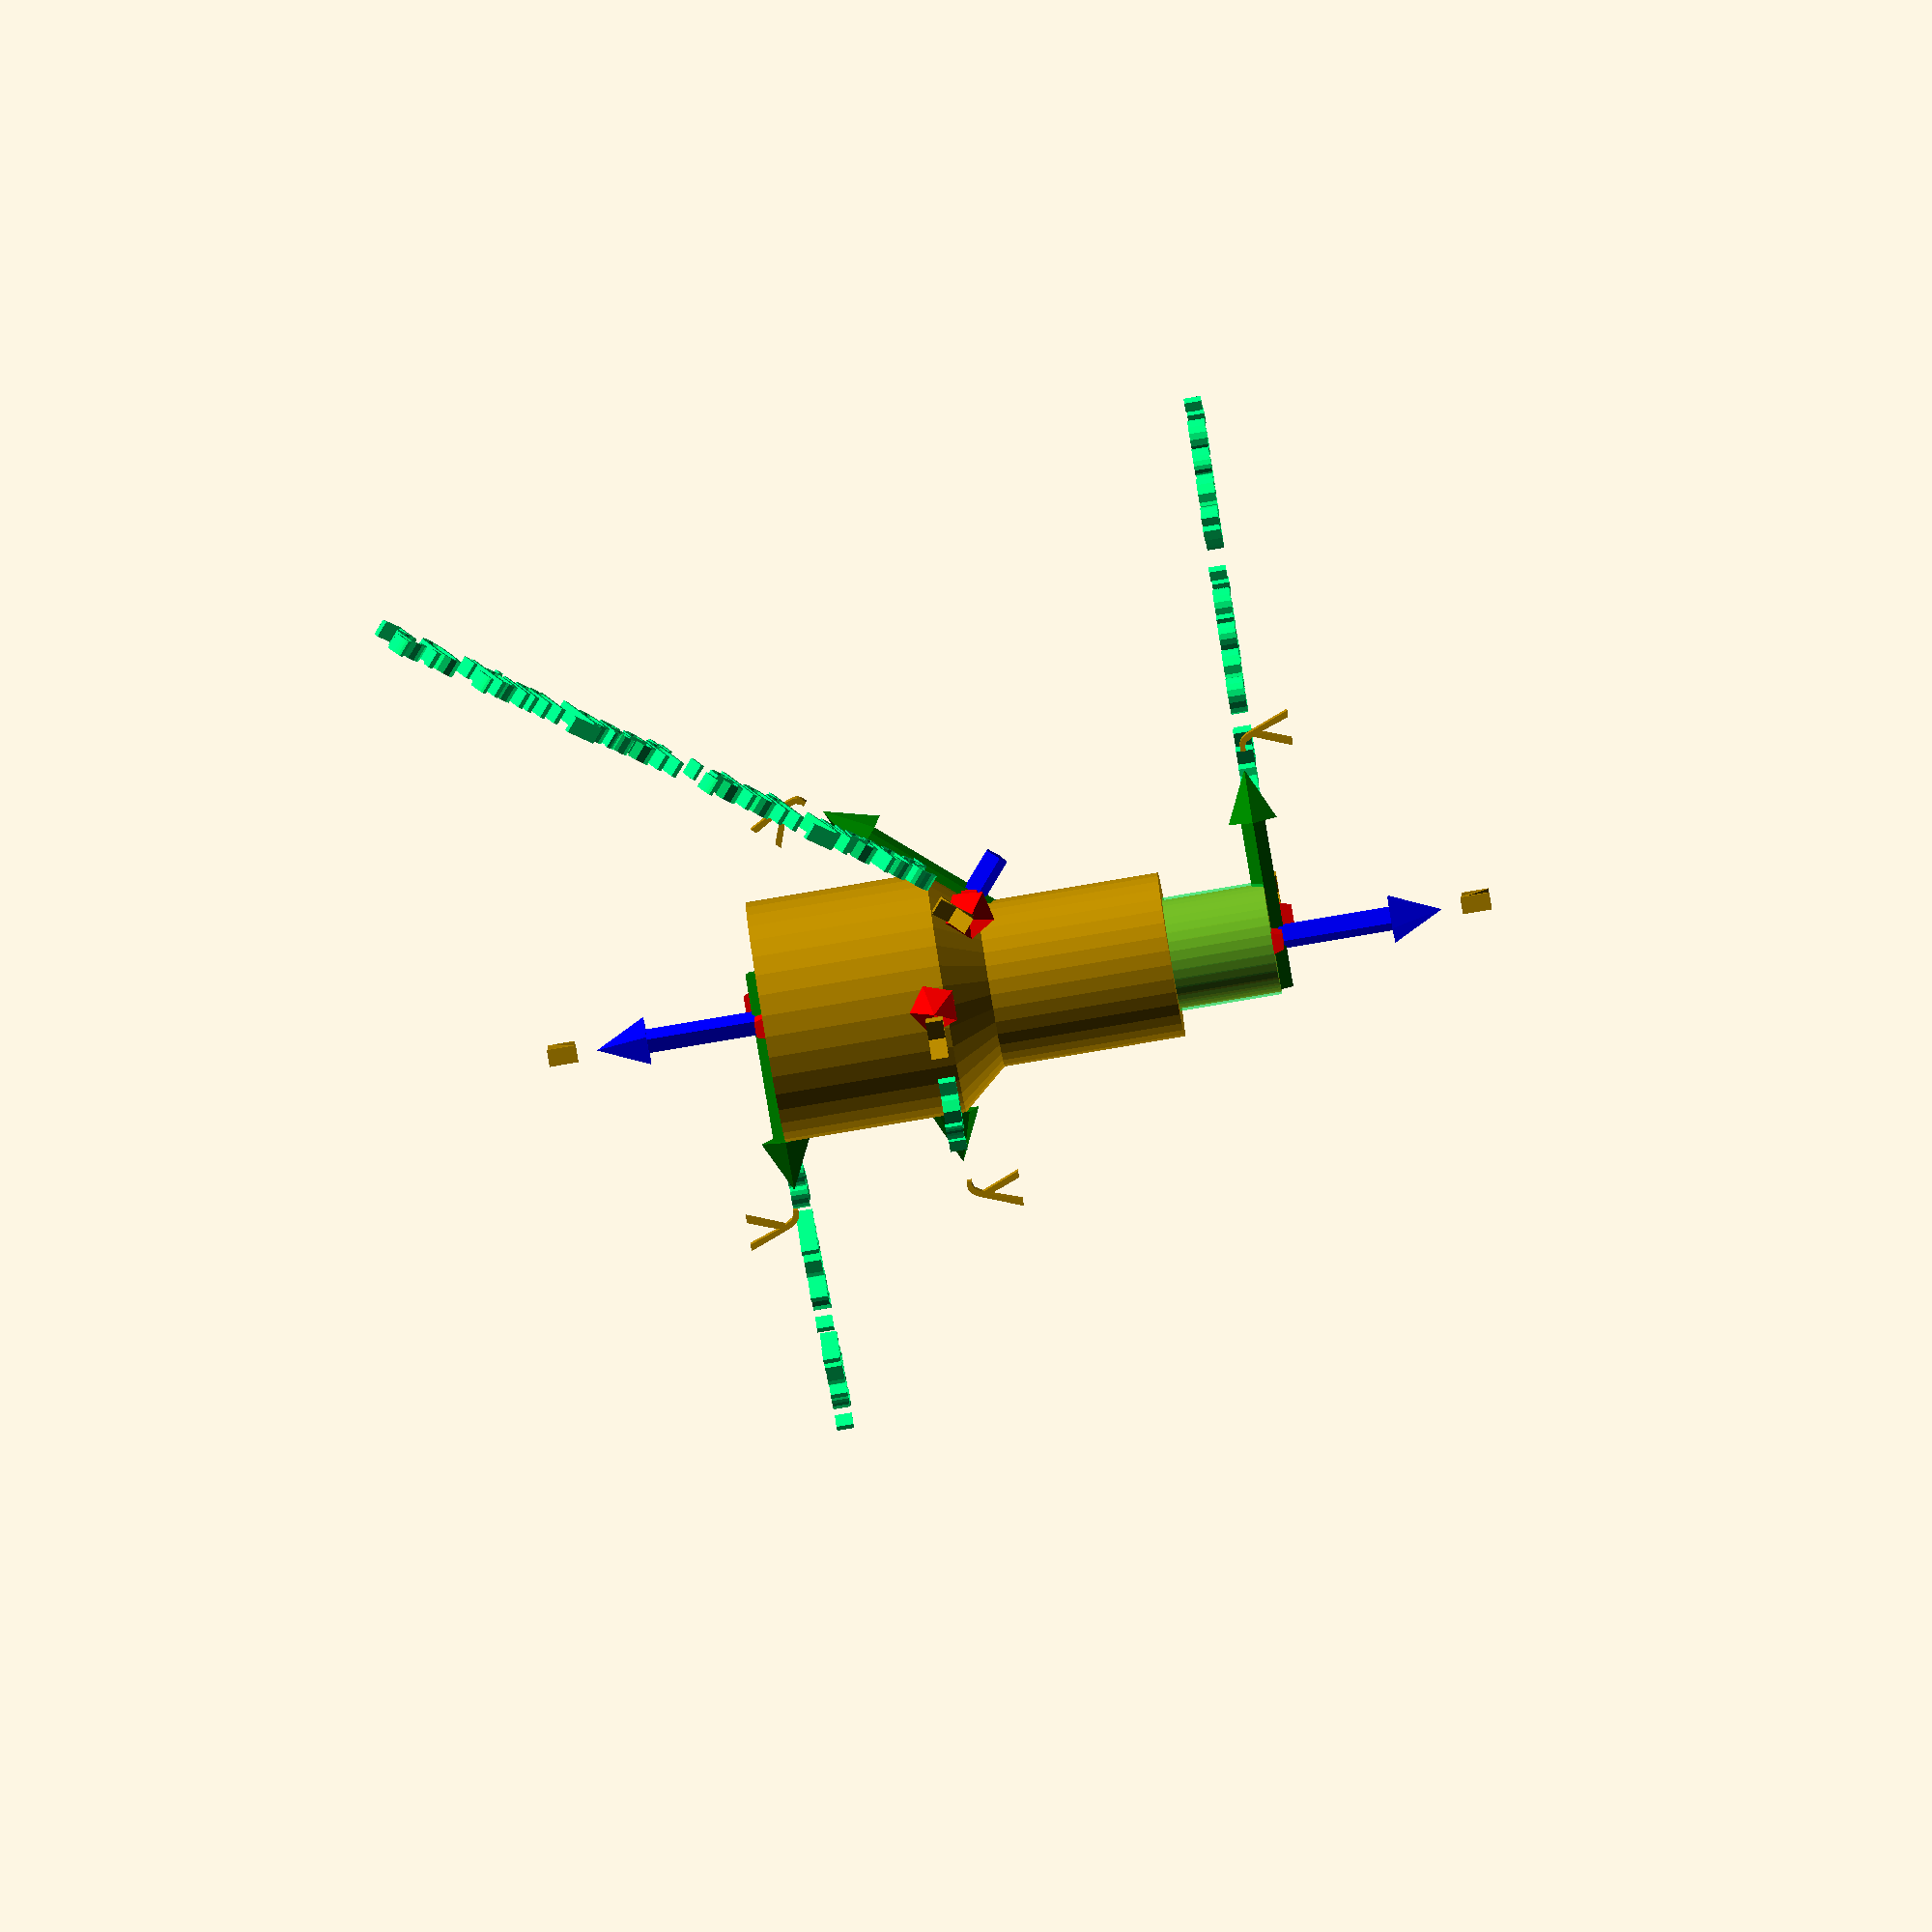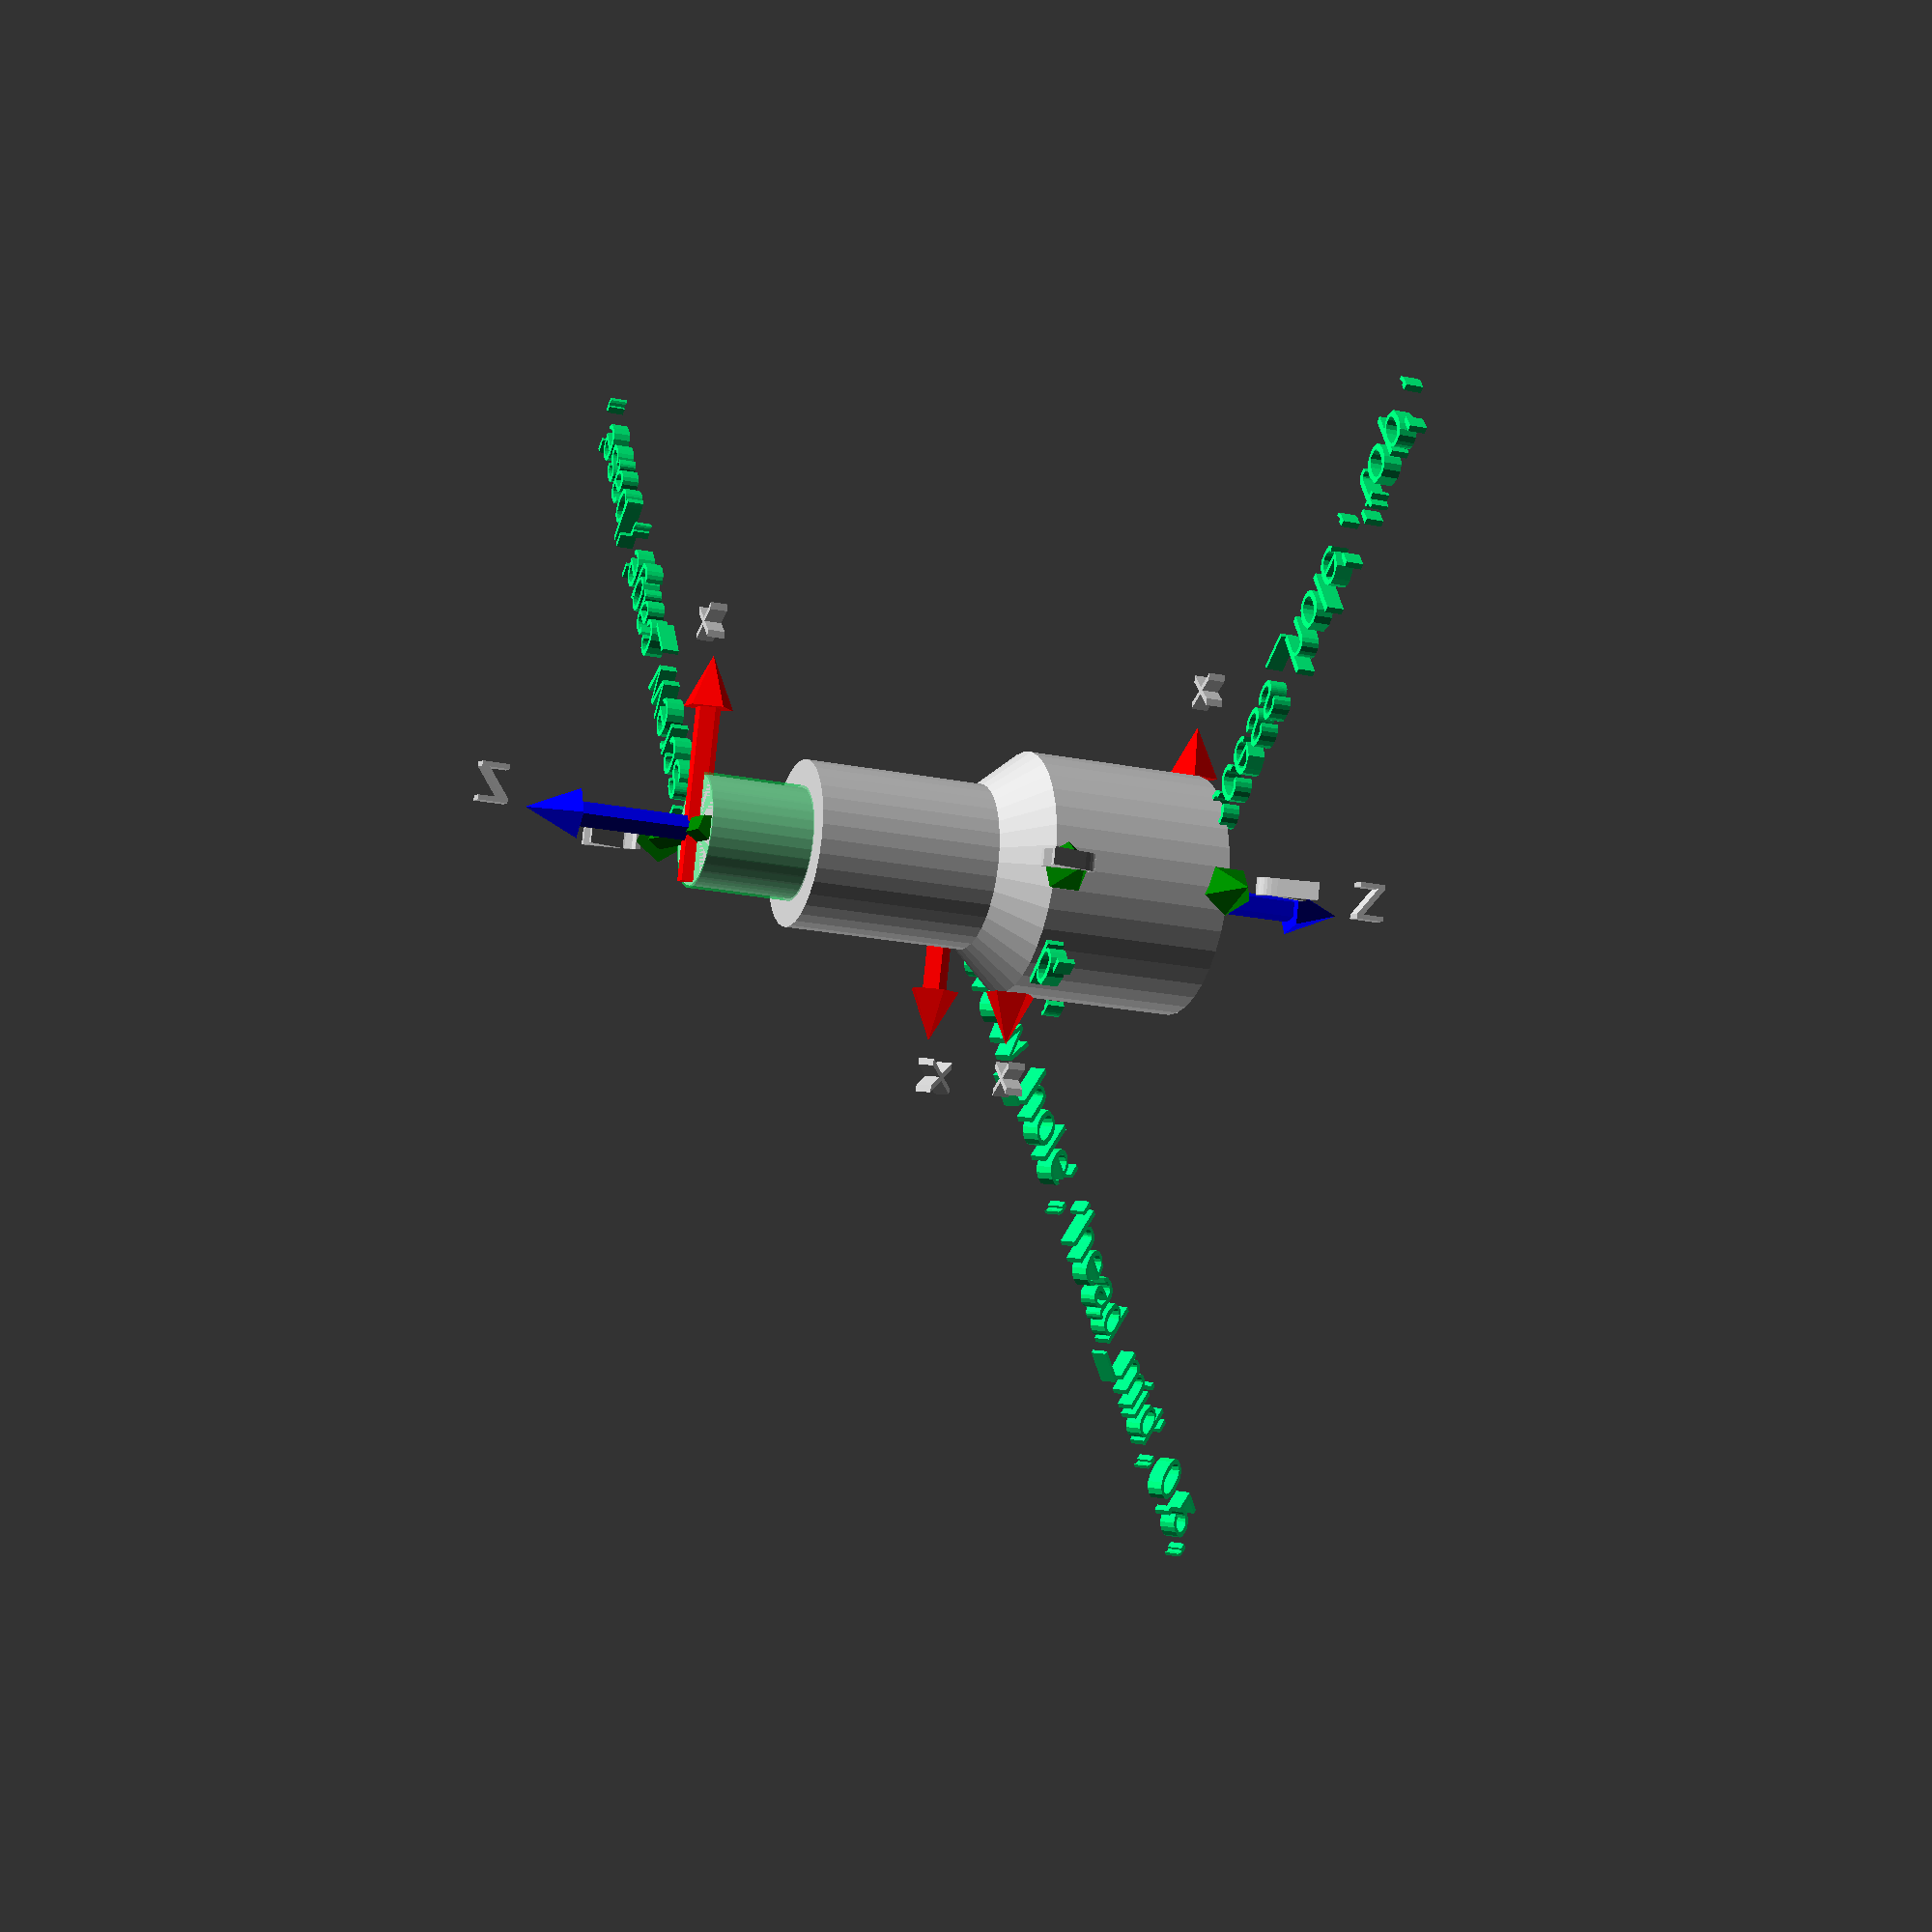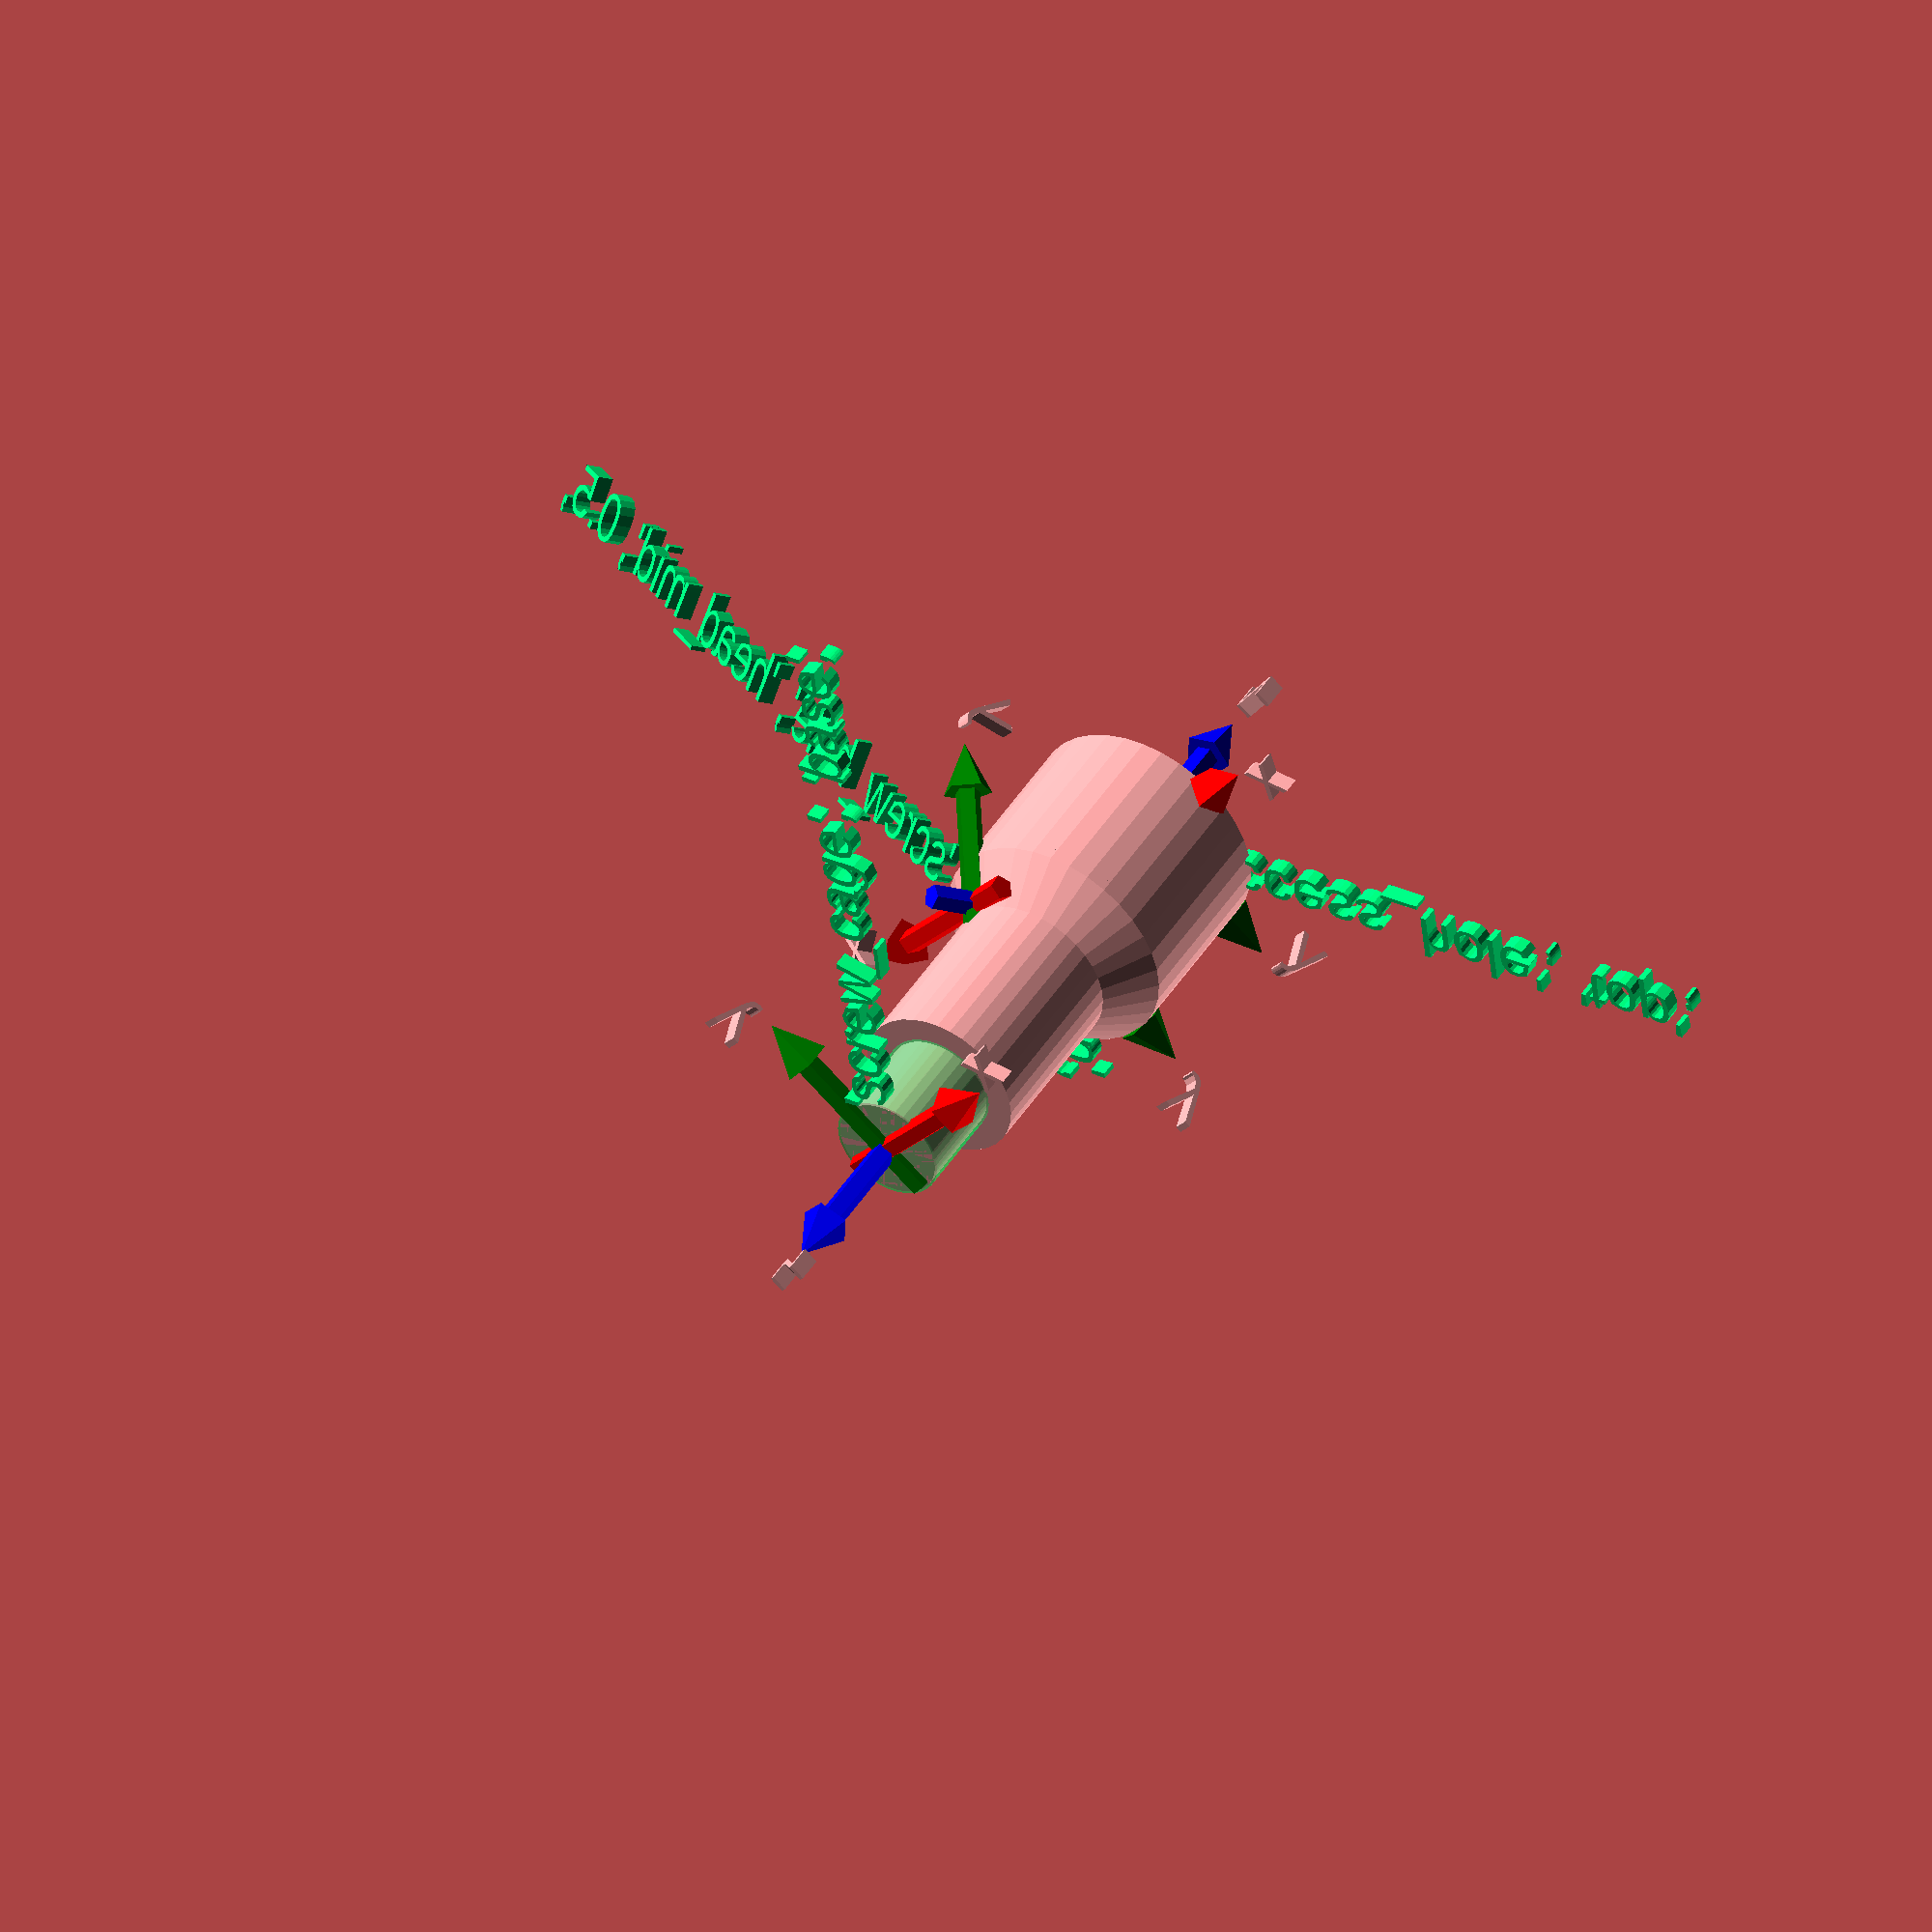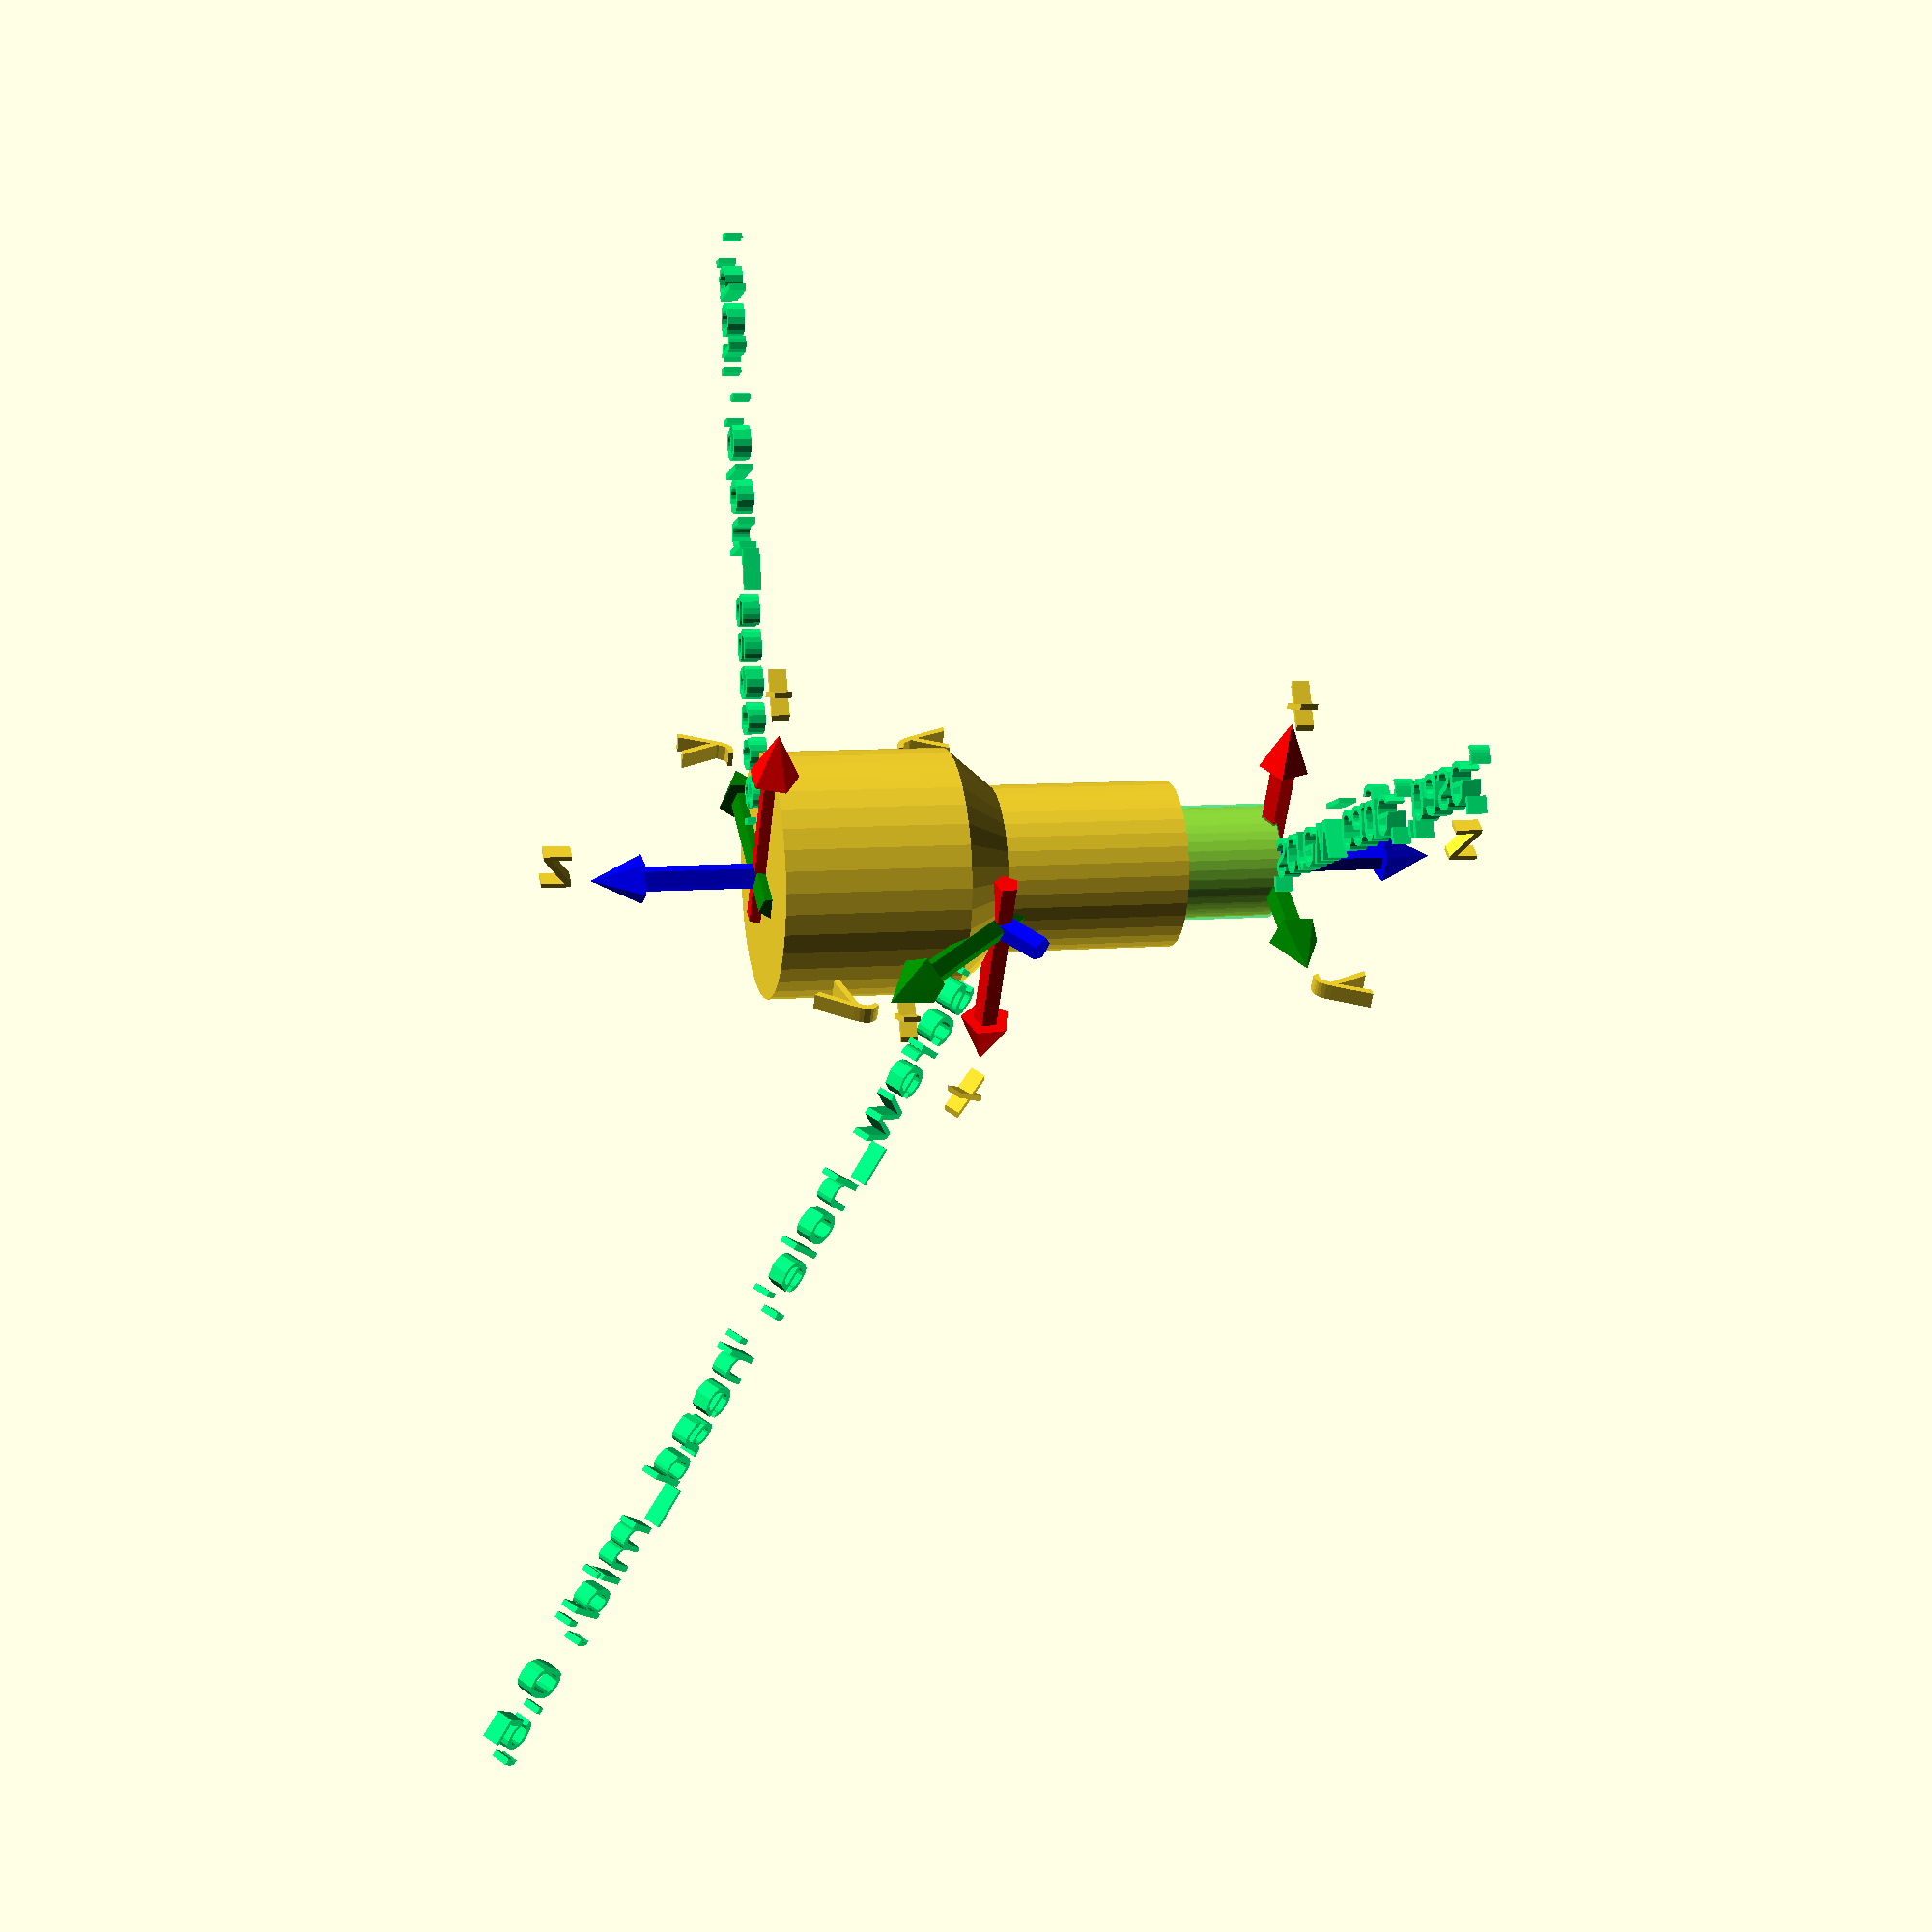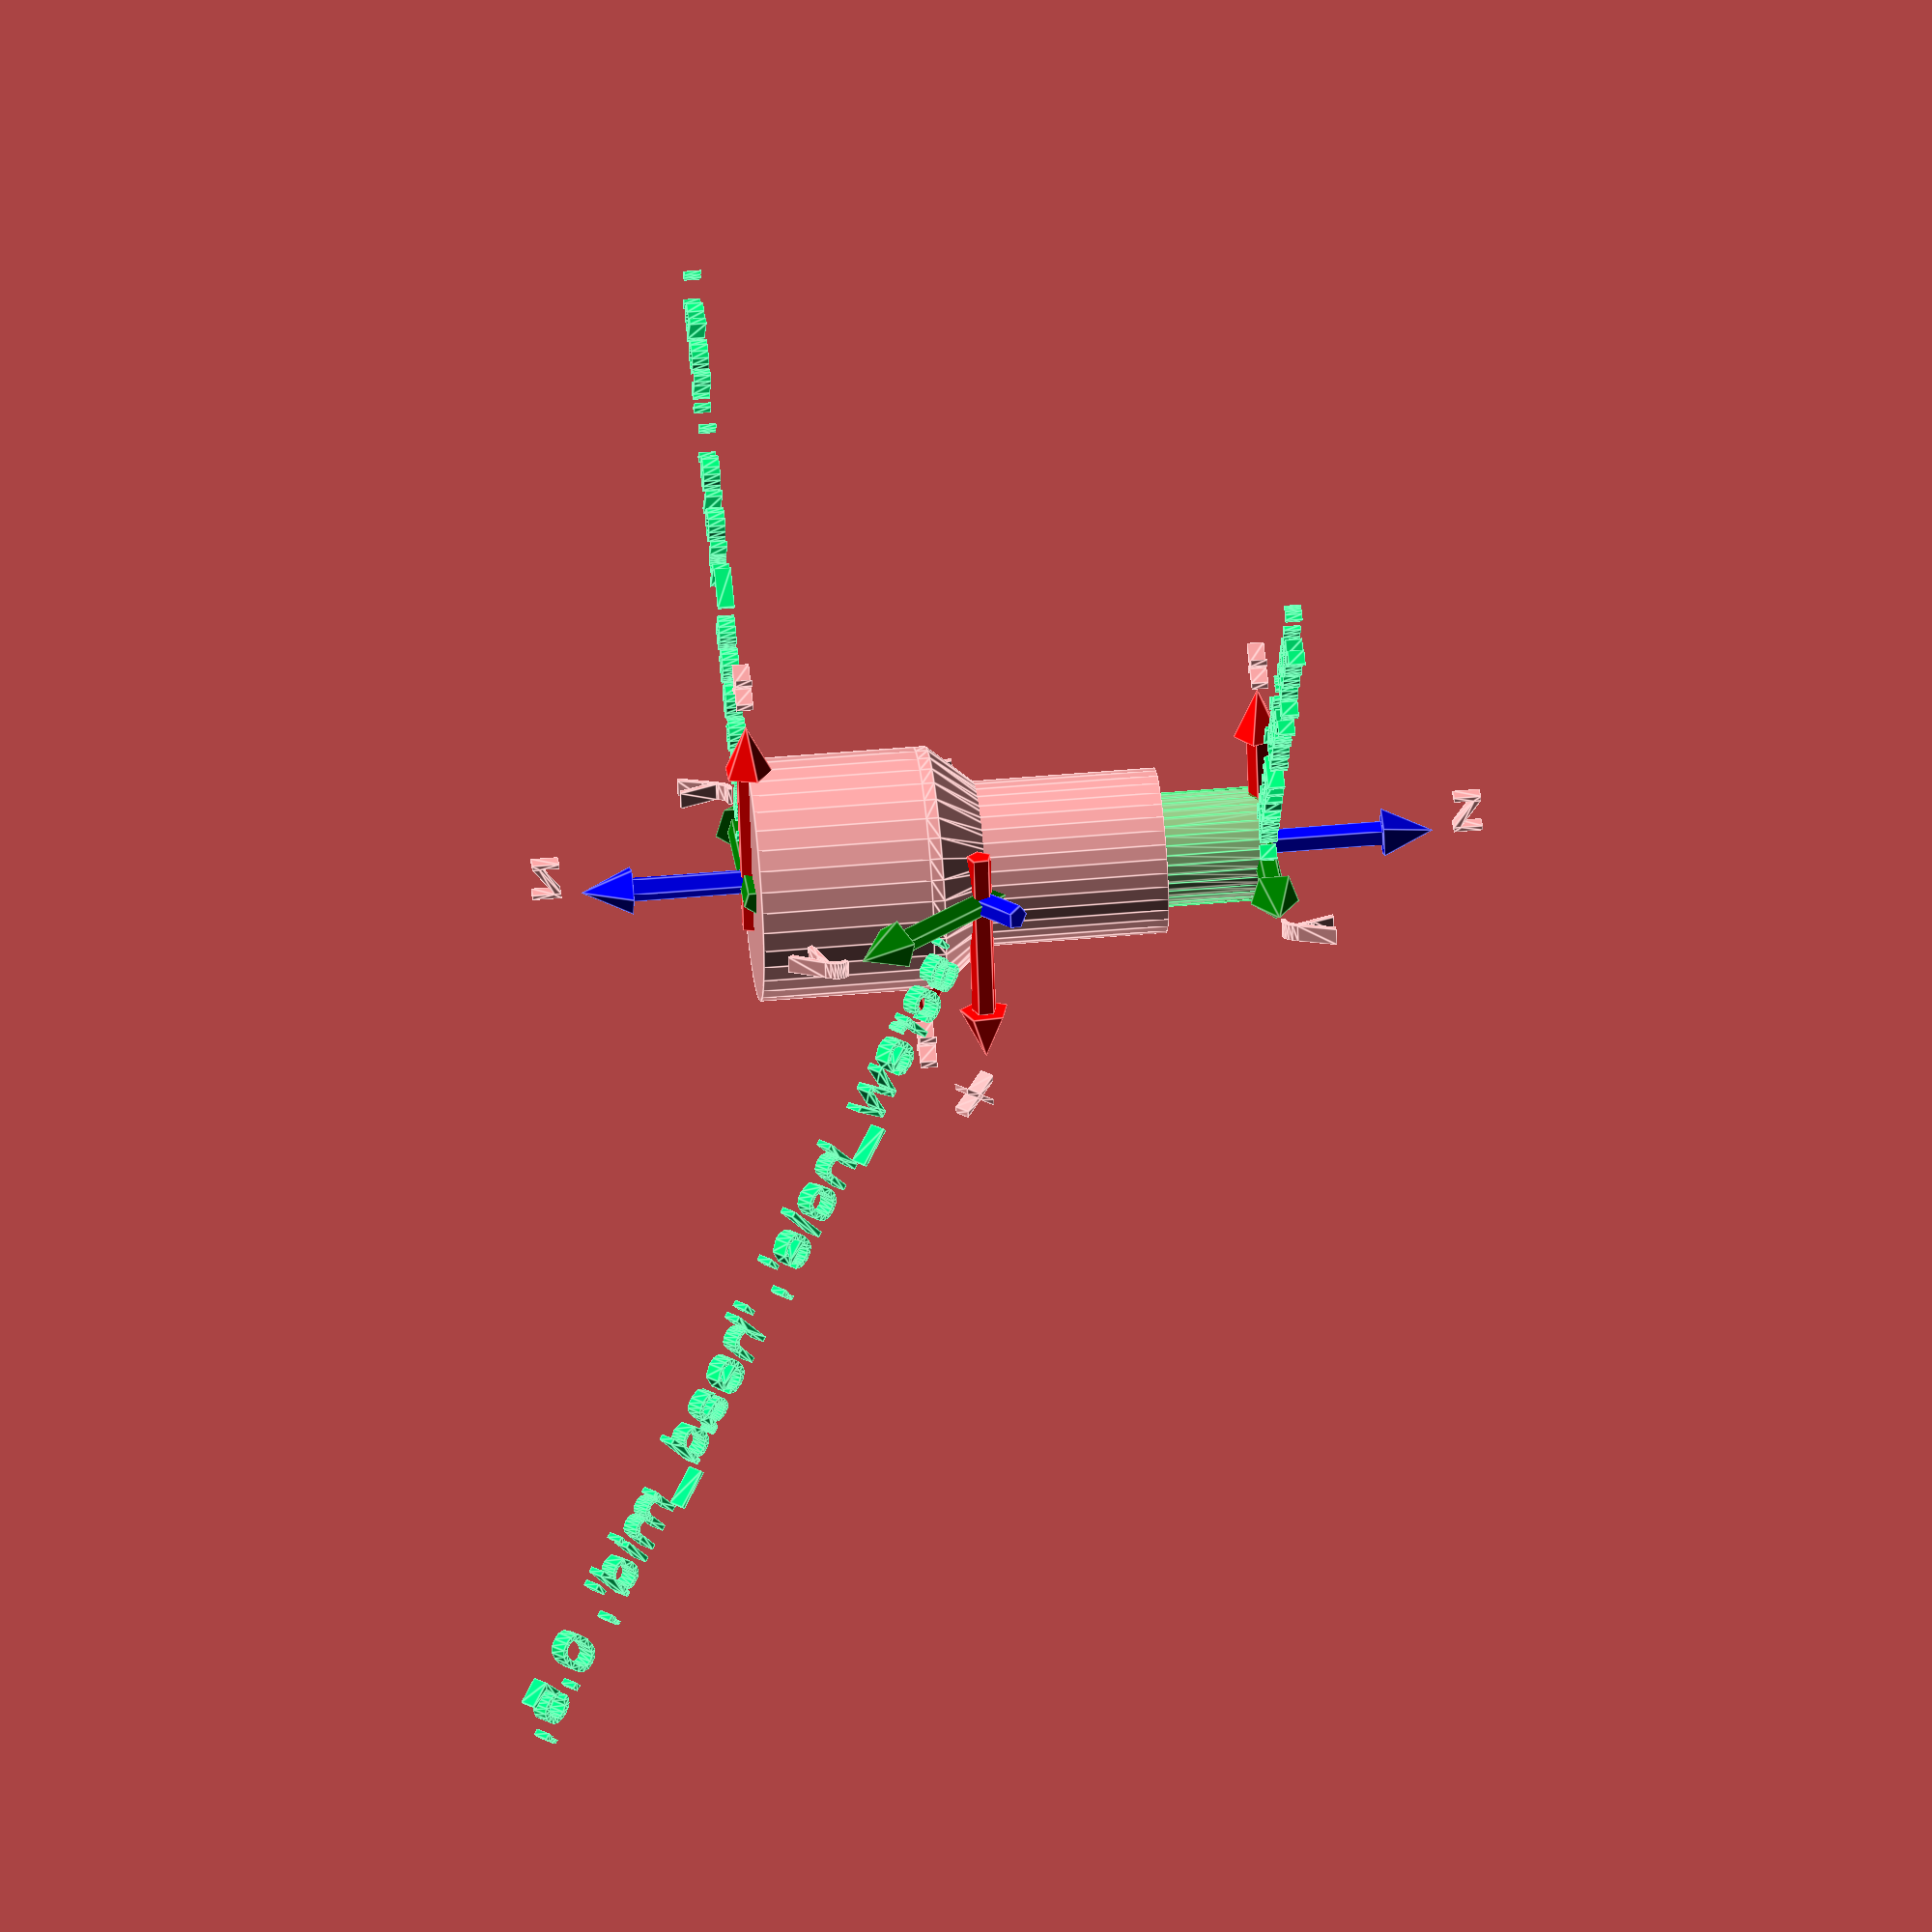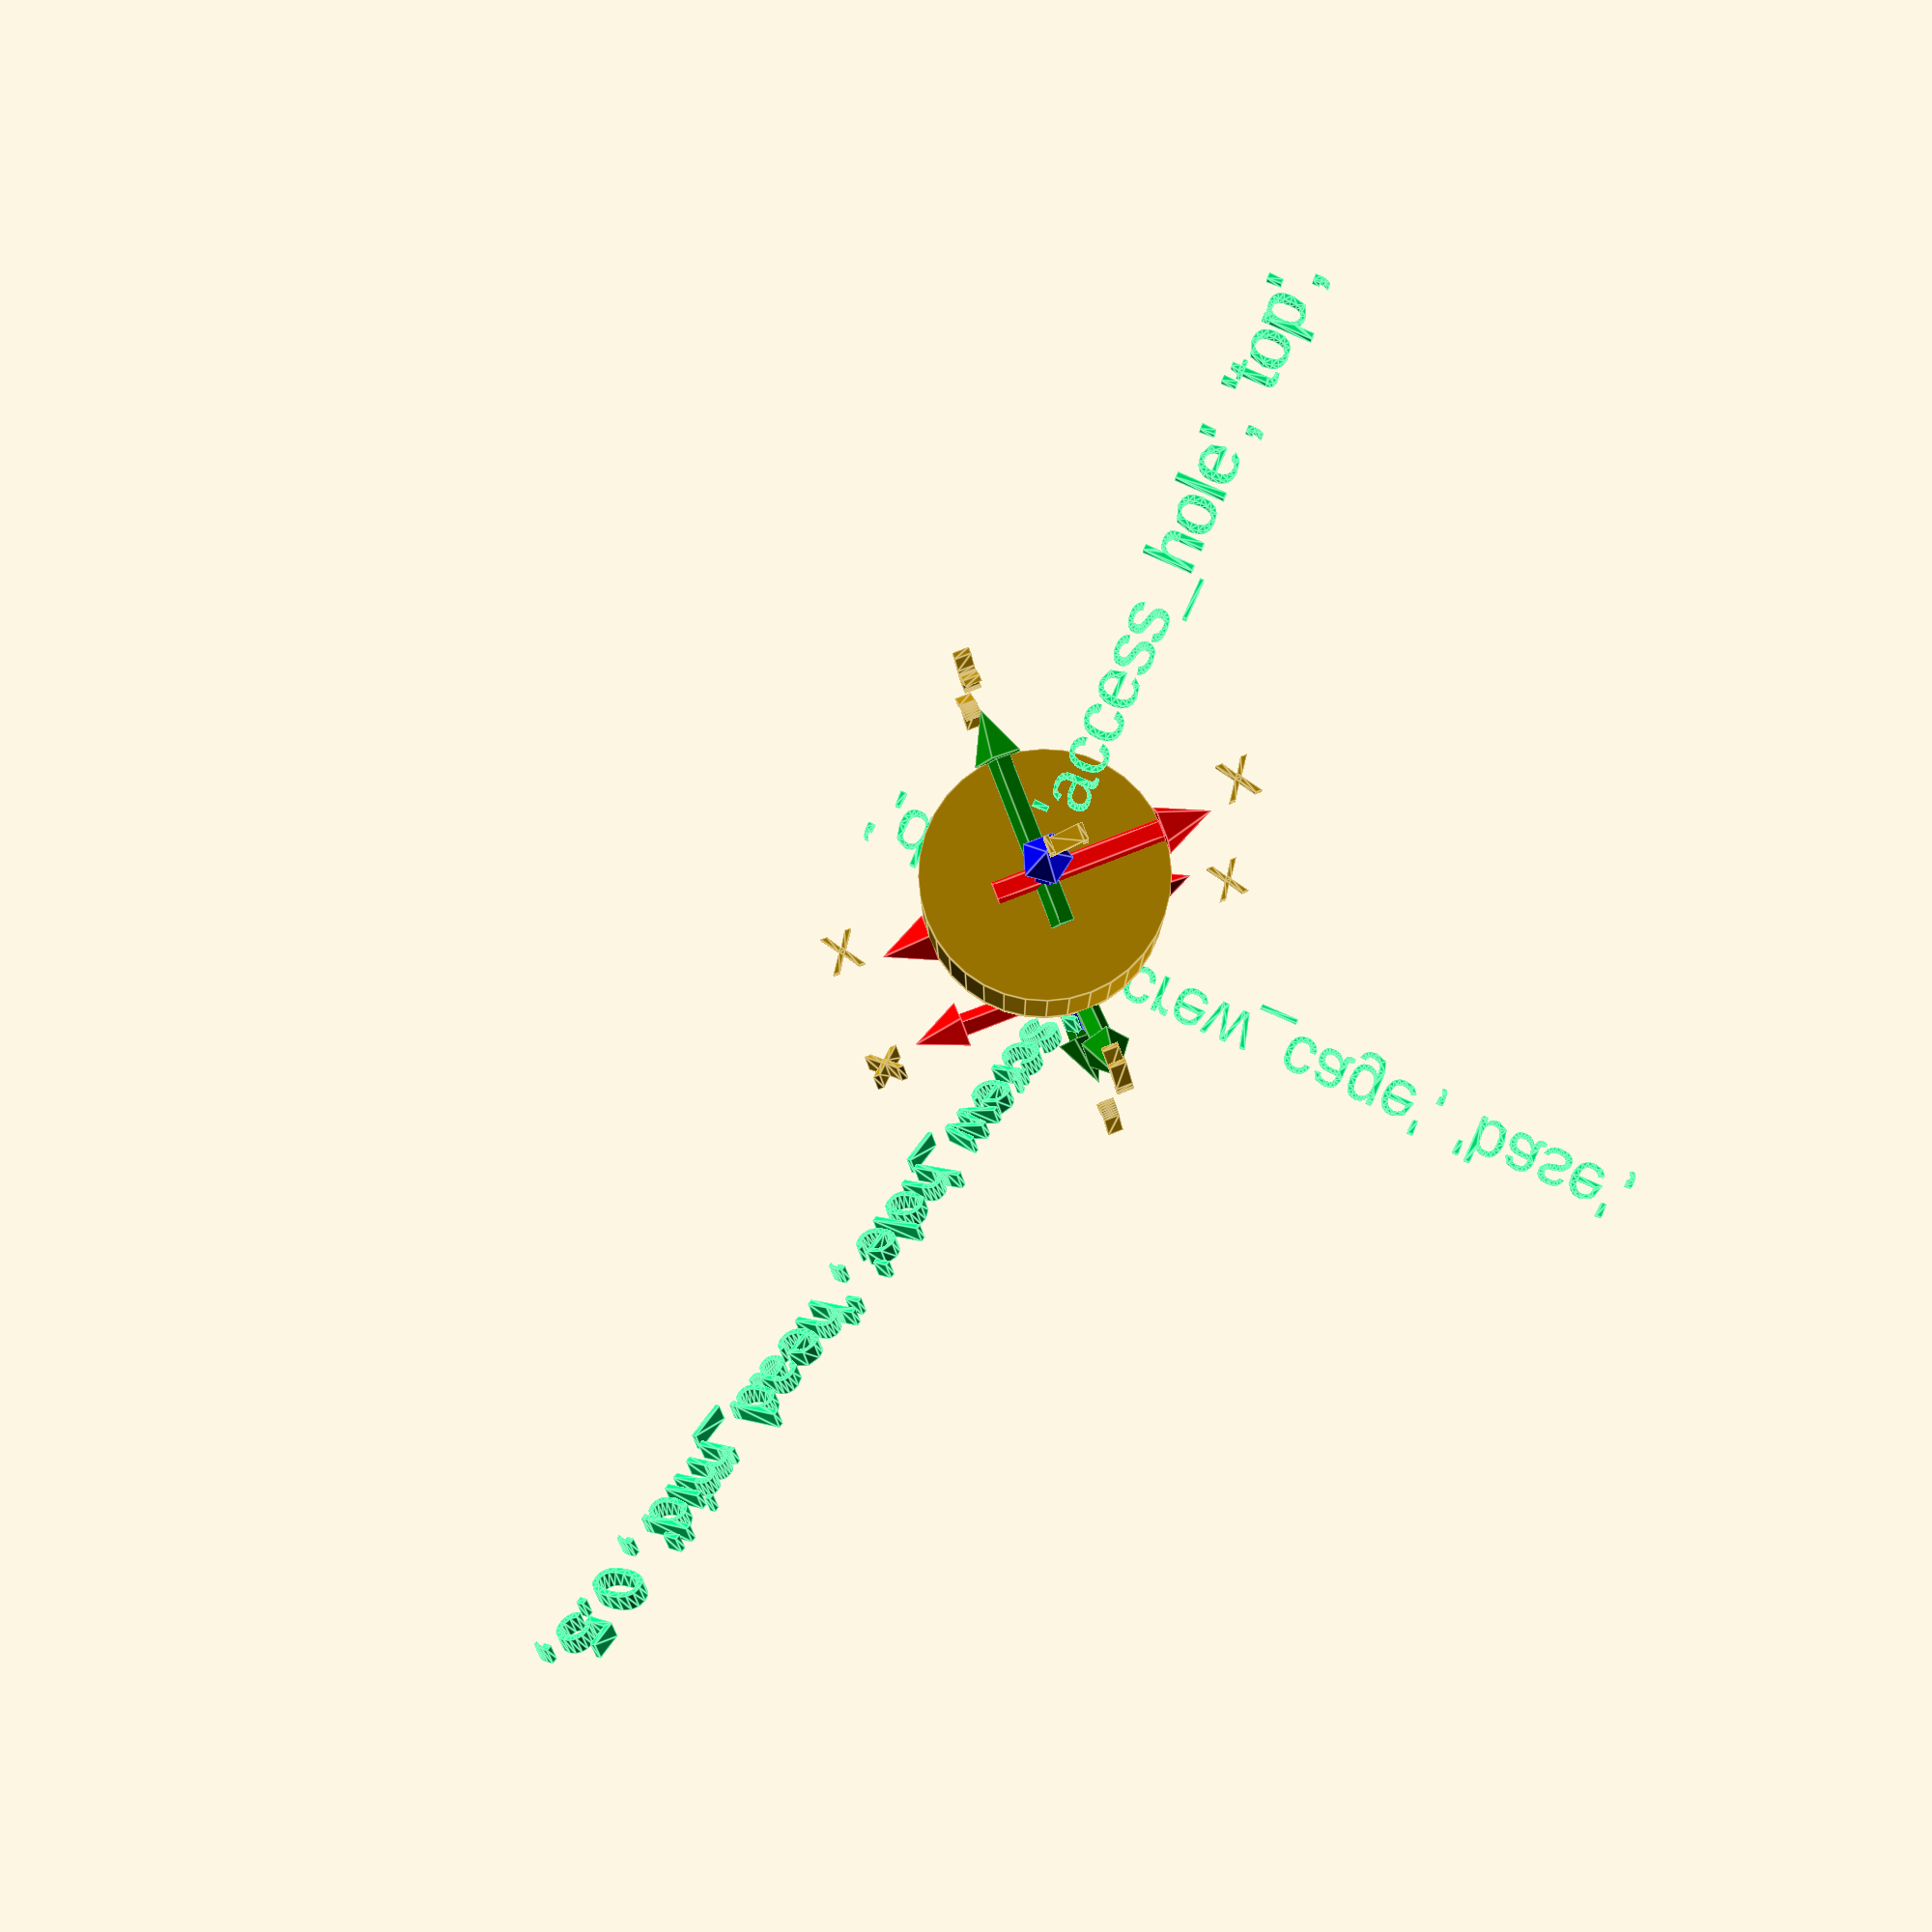
<openscad>
// Start: lazy_union
default_5_default_5();
default_5_anchor_5_non_physical_non_physical();
// End: lazy_union

// Modules.

// 'PartMaterial undef-default - anchor 5.0 non-physical'
module default_5_anchor_5_non_physical_non_physical() {
  // 'None : _combine_solids_and_holes'
  union() {
    // "'screw_cage', 'base',  : _combine_solids_and_holes"
    union() {
      // 'coords : _combine_solids_and_holes'
      union() {
        // 'x_arrow'
        multmatrix(m=[[0.0, 0.0, -1.0, -3.0], [0.0, -1.0, 0.0, 0.0], [-1.0, 0.0, 0.0, 0.0], [0.0, 0.0, 0.0, 1.0]]) {
          // 'x_arrow'
          color(c=[1.0, 0.0, 0.0, 1.0]) {
            // 'x_arrow : _combine_solids_and_holes'
            union() {
              // 'stem'
              multmatrix(m=[[1.0, 0.0, 0.0, 0.0], [-0.0, -1.0, -0.0, -0.0], [-0.0, -0.0, -1.0, -0.0], [0.0, 0.0, 0.0, 1.0]]) {
                // 'stem : _combine_solids_and_holes'
                union() {
                  // 'stem'
                  cylinder(h=10.0, r1=0.75, r2=0.75, center=false);
                }
              }
              // 'head'
              multmatrix(m=[[1.0, 0.0, 0.0, 0.0], [0.0, -1.0, 0.0, 0.0], [0.0, 0.0, -1.0, -10.0], [0.0, 0.0, 0.0, 1.0]]) {
                // 'head : _combine_solids_and_holes'
                union() {
                  // 'head'
                  cylinder(h=3.0, r1=1.5, r2=0.0, center=false);
                }
              }
            }
          }
        }
        // 'y_arrow'
        multmatrix(m=[[-1.0, 0.0, 0.0, 0.0], [0.0, 0.0, -1.0, -3.0], [0.0, -1.0, 0.0, 0.0], [0.0, 0.0, 0.0, 1.0]]) {
          // 'y_arrow'
          color(c=[0.0, 0.5019607843137255, 0.0, 1.0]) {
            // 'y_arrow : _combine_solids_and_holes'
            union() {
              // 'stem'
              multmatrix(m=[[1.0, 0.0, 0.0, 0.0], [-0.0, -1.0, -0.0, -0.0], [-0.0, -0.0, -1.0, -0.0], [0.0, 0.0, 0.0, 1.0]]) {
                // 'stem : _combine_solids_and_holes'
                union() {
                  // 'stem'
                  cylinder(h=10.0, r1=0.75, r2=0.75, center=false);
                }
              }
              // 'head'
              multmatrix(m=[[1.0, 0.0, 0.0, 0.0], [0.0, -1.0, 0.0, 0.0], [0.0, 0.0, -1.0, -10.0], [0.0, 0.0, 0.0, 1.0]]) {
                // 'head : _combine_solids_and_holes'
                union() {
                  // 'head'
                  cylinder(h=3.0, r1=1.5, r2=0.0, center=false);
                }
              }
            }
          }
        }
        // 'z_arrow'
        multmatrix(m=[[0.0, -1.0, 0.0, 0.0], [-1.0, 0.0, 0.0, 0.0], [0.0, 0.0, -1.0, -3.0], [0.0, 0.0, 0.0, 1.0]]) {
          // 'z_arrow'
          color(c=[0.0, 0.0, 1.0, 1.0]) {
            // 'z_arrow : _combine_solids_and_holes'
            union() {
              // 'stem'
              multmatrix(m=[[1.0, 0.0, 0.0, 0.0], [-0.0, -1.0, -0.0, -0.0], [-0.0, -0.0, -1.0, -0.0], [0.0, 0.0, 0.0, 1.0]]) {
                // 'stem : _combine_solids_and_holes'
                union() {
                  // 'stem'
                  cylinder(h=10.0, r1=0.75, r2=0.75, center=false);
                }
              }
              // 'head'
              multmatrix(m=[[1.0, 0.0, 0.0, 0.0], [0.0, -1.0, 0.0, 0.0], [0.0, 0.0, -1.0, -10.0], [0.0, 0.0, 0.0, 1.0]]) {
                // 'head : _combine_solids_and_holes'
                union() {
                  // 'head'
                  cylinder(h=3.0, r1=1.5, r2=0.0, center=false);
                }
              }
            }
          }
        }
      }
      // 'x'
      multmatrix(m=[[1.0, 0.0, 0.0, 11.0], [0.0, 1.0, 0.0, 0.0], [0.0, 0.0, 1.0, -0.5], [0.0, 0.0, 0.0, 1.0]]) {
        // 'x : _combine_solids_and_holes'
        union() {
          // 'x'
          linear_extrude(height=1.0) {
            translate(v=[0.0, 0.0, -0.5]) {
              text(text="x", size=3.0, halign="left", valign="bottom", spacing=1.0, direction="ltr");
            }
          }
        }
      }
      // 'y'
      multmatrix(m=[[0.0, 0.0, 1.0, -0.5], [1.0, 0.0, 0.0, 11.0], [0.0, 1.0, 0.0, 0.0], [0.0, 0.0, 0.0, 1.0]]) {
        // 'y : _combine_solids_and_holes'
        union() {
          // 'y'
          linear_extrude(height=1.0) {
            translate(v=[0.0, 0.0, -0.5]) {
              text(text="y", size=3.0, halign="left", valign="bottom", spacing=1.0, direction="ltr");
            }
          }
        }
      }
      // 'z'
      multmatrix(m=[[0.0, 1.0, 0.0, 0.0], [0.0, 0.0, 1.0, -0.5], [1.0, 0.0, 0.0, 11.0], [0.0, 0.0, 0.0, 1.0]]) {
        // 'z : _combine_solids_and_holes'
        union() {
          // 'z'
          linear_extrude(height=1.0) {
            translate(v=[0.0, 0.0, -0.5]) {
              text(text="z", size=3.0, halign="left", valign="bottom", spacing=1.0, direction="ltr");
            }
          }
        }
      }
      // 'label'
      multmatrix(m=[[0.7071067811865475, -0.7071067811865475, 0.0, 3.181980515339464], [0.7071067811865475, 0.7071067811865475, 0.0, 1.0606601717798212], [0.0, 0.0, 1.0, -0.5], [0.0, 0.0, 0.0, 1.0]]) {
        // 'label'
        color(c=[0.0, 1.0, 0.5, 1.0]) {
          // 'label : _combine_solids_and_holes'
          union() {
            // 'label'
            linear_extrude(height=1.0) {
              translate(v=[0.0, 0.0, -0.5]) {
                text(text="'screw_cage', 'base', ", size=3.0, halign="left", valign="bottom", spacing=1.0, direction="ltr");
              }
            }
          }
        }
      }
    }
    // "'access_hole', 'top', "
    multmatrix(m=[[1.0, 0.0, 0.0, 0.0], [0.0, -1.0, 0.0, 0.0], [0.0, 0.0, -1.0, -29.999], [0.0, 0.0, 0.0, 1.0]]) {
      // "'access_hole', 'top',  : _combine_solids_and_holes"
      union() {
        // 'coords : _combine_solids_and_holes'
        union() {
          // 'x_arrow'
          multmatrix(m=[[0.0, 0.0, -1.0, -3.0], [0.0, -1.0, 0.0, 0.0], [-1.0, 0.0, 0.0, 0.0], [0.0, 0.0, 0.0, 1.0]]) {
            // 'x_arrow'
            color(c=[1.0, 0.0, 0.0, 1.0]) {
              // 'x_arrow : _combine_solids_and_holes'
              union() {
                // 'stem'
                multmatrix(m=[[1.0, 0.0, 0.0, 0.0], [-0.0, -1.0, -0.0, -0.0], [-0.0, -0.0, -1.0, -0.0], [0.0, 0.0, 0.0, 1.0]]) {
                  // 'stem : _combine_solids_and_holes'
                  union() {
                    // 'stem'
                    cylinder(h=10.0, r1=0.75, r2=0.75, center=false);
                  }
                }
                // 'head'
                multmatrix(m=[[1.0, 0.0, 0.0, 0.0], [0.0, -1.0, 0.0, 0.0], [0.0, 0.0, -1.0, -10.0], [0.0, 0.0, 0.0, 1.0]]) {
                  // 'head : _combine_solids_and_holes'
                  union() {
                    // 'head'
                    cylinder(h=3.0, r1=1.5, r2=0.0, center=false);
                  }
                }
              }
            }
          }
          // 'y_arrow'
          multmatrix(m=[[-1.0, 0.0, 0.0, 0.0], [0.0, 0.0, -1.0, -3.0], [0.0, -1.0, 0.0, 0.0], [0.0, 0.0, 0.0, 1.0]]) {
            // 'y_arrow'
            color(c=[0.0, 0.5019607843137255, 0.0, 1.0]) {
              // 'y_arrow : _combine_solids_and_holes'
              union() {
                // 'stem'
                multmatrix(m=[[1.0, 0.0, 0.0, 0.0], [-0.0, -1.0, -0.0, -0.0], [-0.0, -0.0, -1.0, -0.0], [0.0, 0.0, 0.0, 1.0]]) {
                  // 'stem : _combine_solids_and_holes'
                  union() {
                    // 'stem'
                    cylinder(h=10.0, r1=0.75, r2=0.75, center=false);
                  }
                }
                // 'head'
                multmatrix(m=[[1.0, 0.0, 0.0, 0.0], [0.0, -1.0, 0.0, 0.0], [0.0, 0.0, -1.0, -10.0], [0.0, 0.0, 0.0, 1.0]]) {
                  // 'head : _combine_solids_and_holes'
                  union() {
                    // 'head'
                    cylinder(h=3.0, r1=1.5, r2=0.0, center=false);
                  }
                }
              }
            }
          }
          // 'z_arrow'
          multmatrix(m=[[0.0, -1.0, 0.0, 0.0], [-1.0, 0.0, 0.0, 0.0], [0.0, 0.0, -1.0, -3.0], [0.0, 0.0, 0.0, 1.0]]) {
            // 'z_arrow'
            color(c=[0.0, 0.0, 1.0, 1.0]) {
              // 'z_arrow : _combine_solids_and_holes'
              union() {
                // 'stem'
                multmatrix(m=[[1.0, 0.0, 0.0, 0.0], [-0.0, -1.0, -0.0, -0.0], [-0.0, -0.0, -1.0, -0.0], [0.0, 0.0, 0.0, 1.0]]) {
                  // 'stem : _combine_solids_and_holes'
                  union() {
                    // 'stem'
                    cylinder(h=10.0, r1=0.75, r2=0.75, center=false);
                  }
                }
                // 'head'
                multmatrix(m=[[1.0, 0.0, 0.0, 0.0], [0.0, -1.0, 0.0, 0.0], [0.0, 0.0, -1.0, -10.0], [0.0, 0.0, 0.0, 1.0]]) {
                  // 'head : _combine_solids_and_holes'
                  union() {
                    // 'head'
                    cylinder(h=3.0, r1=1.5, r2=0.0, center=false);
                  }
                }
              }
            }
          }
        }
        // 'x'
        multmatrix(m=[[1.0, 0.0, 0.0, 11.0], [0.0, 1.0, 0.0, 0.0], [0.0, 0.0, 1.0, -0.5], [0.0, 0.0, 0.0, 1.0]]) {
          // 'x : _combine_solids_and_holes'
          union() {
            // 'x'
            linear_extrude(height=1.0) {
              translate(v=[0.0, 0.0, -0.5]) {
                text(text="x", size=3.0, halign="left", valign="bottom", spacing=1.0, direction="ltr");
              }
            }
          }
        }
        // 'y'
        multmatrix(m=[[0.0, 0.0, 1.0, -0.5], [1.0, 0.0, 0.0, 11.0], [0.0, 1.0, 0.0, 0.0], [0.0, 0.0, 0.0, 1.0]]) {
          // 'y : _combine_solids_and_holes'
          union() {
            // 'y'
            linear_extrude(height=1.0) {
              translate(v=[0.0, 0.0, -0.5]) {
                text(text="y", size=3.0, halign="left", valign="bottom", spacing=1.0, direction="ltr");
              }
            }
          }
        }
        // 'z'
        multmatrix(m=[[0.0, 1.0, 0.0, 0.0], [0.0, 0.0, 1.0, -0.5], [1.0, 0.0, 0.0, 11.0], [0.0, 0.0, 0.0, 1.0]]) {
          // 'z : _combine_solids_and_holes'
          union() {
            // 'z'
            linear_extrude(height=1.0) {
              translate(v=[0.0, 0.0, -0.5]) {
                text(text="z", size=3.0, halign="left", valign="bottom", spacing=1.0, direction="ltr");
              }
            }
          }
        }
        // 'label'
        multmatrix(m=[[0.7071067811865475, -0.7071067811865475, 0.0, 3.181980515339464], [0.7071067811865475, 0.7071067811865475, 0.0, 1.0606601717798212], [0.0, 0.0, 1.0, -0.5], [0.0, 0.0, 0.0, 1.0]]) {
          // 'label'
          color(c=[0.0, 1.0, 0.5, 1.0]) {
            // 'label : _combine_solids_and_holes'
            union() {
              // 'label'
              linear_extrude(height=1.0) {
                translate(v=[0.0, 0.0, -0.5]) {
                  text(text="'access_hole', 'top', ", size=3.0, halign="left", valign="bottom", spacing=1.0, direction="ltr");
                }
              }
            }
          }
        }
      }
    }
    // "'screw_hole', 'head_mid', 0.5, "
    multmatrix(m=[[-1.0, 0.0, 0.0, 0.0], [0.0, 0.6500958109420308, -0.7598522465556204, 5.175], [0.0, -0.7598522465556204, -0.6500958109420308, -17.05], [0.0, 0.0, 0.0, 1.0]]) {
      // "'screw_hole', 'head_mid', 0.5,  : _combine_solids_and_holes"
      union() {
        // 'coords : _combine_solids_and_holes'
        union() {
          // 'x_arrow'
          multmatrix(m=[[0.0, 0.0, -1.0, -3.0], [0.0, -1.0, 0.0, 0.0], [-1.0, 0.0, 0.0, 0.0], [0.0, 0.0, 0.0, 1.0]]) {
            // 'x_arrow'
            color(c=[1.0, 0.0, 0.0, 1.0]) {
              // 'x_arrow : _combine_solids_and_holes'
              union() {
                // 'stem'
                multmatrix(m=[[1.0, 0.0, 0.0, 0.0], [-0.0, -1.0, -0.0, -0.0], [-0.0, -0.0, -1.0, -0.0], [0.0, 0.0, 0.0, 1.0]]) {
                  // 'stem : _combine_solids_and_holes'
                  union() {
                    // 'stem'
                    cylinder(h=10.0, r1=0.75, r2=0.75, center=false);
                  }
                }
                // 'head'
                multmatrix(m=[[1.0, 0.0, 0.0, 0.0], [0.0, -1.0, 0.0, 0.0], [0.0, 0.0, -1.0, -10.0], [0.0, 0.0, 0.0, 1.0]]) {
                  // 'head : _combine_solids_and_holes'
                  union() {
                    // 'head'
                    cylinder(h=3.0, r1=1.5, r2=0.0, center=false);
                  }
                }
              }
            }
          }
          // 'y_arrow'
          multmatrix(m=[[-1.0, 0.0, 0.0, 0.0], [0.0, 0.0, -1.0, -3.0], [0.0, -1.0, 0.0, 0.0], [0.0, 0.0, 0.0, 1.0]]) {
            // 'y_arrow'
            color(c=[0.0, 0.5019607843137255, 0.0, 1.0]) {
              // 'y_arrow : _combine_solids_and_holes'
              union() {
                // 'stem'
                multmatrix(m=[[1.0, 0.0, 0.0, 0.0], [-0.0, -1.0, -0.0, -0.0], [-0.0, -0.0, -1.0, -0.0], [0.0, 0.0, 0.0, 1.0]]) {
                  // 'stem : _combine_solids_and_holes'
                  union() {
                    // 'stem'
                    cylinder(h=10.0, r1=0.75, r2=0.75, center=false);
                  }
                }
                // 'head'
                multmatrix(m=[[1.0, 0.0, 0.0, 0.0], [0.0, -1.0, 0.0, 0.0], [0.0, 0.0, -1.0, -10.0], [0.0, 0.0, 0.0, 1.0]]) {
                  // 'head : _combine_solids_and_holes'
                  union() {
                    // 'head'
                    cylinder(h=3.0, r1=1.5, r2=0.0, center=false);
                  }
                }
              }
            }
          }
          // 'z_arrow'
          multmatrix(m=[[0.0, -1.0, 0.0, 0.0], [-1.0, 0.0, 0.0, 0.0], [0.0, 0.0, -1.0, -3.0], [0.0, 0.0, 0.0, 1.0]]) {
            // 'z_arrow'
            color(c=[0.0, 0.0, 1.0, 1.0]) {
              // 'z_arrow : _combine_solids_and_holes'
              union() {
                // 'stem'
                multmatrix(m=[[1.0, 0.0, 0.0, 0.0], [-0.0, -1.0, -0.0, -0.0], [-0.0, -0.0, -1.0, -0.0], [0.0, 0.0, 0.0, 1.0]]) {
                  // 'stem : _combine_solids_and_holes'
                  union() {
                    // 'stem'
                    cylinder(h=10.0, r1=0.75, r2=0.75, center=false);
                  }
                }
                // 'head'
                multmatrix(m=[[1.0, 0.0, 0.0, 0.0], [0.0, -1.0, 0.0, 0.0], [0.0, 0.0, -1.0, -10.0], [0.0, 0.0, 0.0, 1.0]]) {
                  // 'head : _combine_solids_and_holes'
                  union() {
                    // 'head'
                    cylinder(h=3.0, r1=1.5, r2=0.0, center=false);
                  }
                }
              }
            }
          }
        }
        // 'x'
        multmatrix(m=[[1.0, 0.0, 0.0, 11.0], [0.0, 1.0, 0.0, 0.0], [0.0, 0.0, 1.0, -0.5], [0.0, 0.0, 0.0, 1.0]]) {
          // 'x : _combine_solids_and_holes'
          union() {
            // 'x'
            linear_extrude(height=1.0) {
              translate(v=[0.0, 0.0, -0.5]) {
                text(text="x", size=3.0, halign="left", valign="bottom", spacing=1.0, direction="ltr");
              }
            }
          }
        }
        // 'y'
        multmatrix(m=[[0.0, 0.0, 1.0, -0.5], [1.0, 0.0, 0.0, 11.0], [0.0, 1.0, 0.0, 0.0], [0.0, 0.0, 0.0, 1.0]]) {
          // 'y : _combine_solids_and_holes'
          union() {
            // 'y'
            linear_extrude(height=1.0) {
              translate(v=[0.0, 0.0, -0.5]) {
                text(text="y", size=3.0, halign="left", valign="bottom", spacing=1.0, direction="ltr");
              }
            }
          }
        }
        // 'z'
        multmatrix(m=[[0.0, 1.0, 0.0, 0.0], [0.0, 0.0, 1.0, -0.5], [1.0, 0.0, 0.0, 11.0], [0.0, 0.0, 0.0, 1.0]]) {
          // 'z : _combine_solids_and_holes'
          union() {
            // 'z'
            linear_extrude(height=1.0) {
              translate(v=[0.0, 0.0, -0.5]) {
                text(text="z", size=3.0, halign="left", valign="bottom", spacing=1.0, direction="ltr");
              }
            }
          }
        }
        // 'label'
        multmatrix(m=[[0.7071067811865475, -0.7071067811865475, 0.0, 3.181980515339464], [0.7071067811865475, 0.7071067811865475, 0.0, 1.0606601717798212], [0.0, 0.0, 1.0, -0.5], [0.0, 0.0, 0.0, 1.0]]) {
          // 'label'
          color(c=[0.0, 1.0, 0.5, 1.0]) {
            // 'label : _combine_solids_and_holes'
            union() {
              // 'label'
              linear_extrude(height=1.0) {
                translate(v=[0.0, 0.0, -0.5]) {
                  text(text="'screw_hole', 'head_mid', 0.5, ", size=3.0, halign="left", valign="bottom", spacing=1.0, direction="ltr");
                }
              }
            }
          }
        }
      }
    }
    // "'top', "
    multmatrix(m=[[-1.0, 0.0, 0.0, 0.0], [0.0, -1.0, 0.0, 0.0], [0.0, 0.0, 1.0, -20.0], [0.0, 0.0, 0.0, 1.0]]) {
      // "'top',  : _combine_solids_and_holes"
      union() {
        // 'coords : _combine_solids_and_holes'
        union() {
          // 'x_arrow'
          multmatrix(m=[[0.0, 0.0, -1.0, -3.0], [0.0, -1.0, 0.0, 0.0], [-1.0, 0.0, 0.0, 0.0], [0.0, 0.0, 0.0, 1.0]]) {
            // 'x_arrow'
            color(c=[1.0, 0.0, 0.0, 1.0]) {
              // 'x_arrow : _combine_solids_and_holes'
              union() {
                // 'stem'
                multmatrix(m=[[1.0, 0.0, 0.0, 0.0], [-0.0, -1.0, -0.0, -0.0], [-0.0, -0.0, -1.0, -0.0], [0.0, 0.0, 0.0, 1.0]]) {
                  // 'stem : _combine_solids_and_holes'
                  union() {
                    // 'stem'
                    cylinder(h=10.0, r1=0.75, r2=0.75, center=false);
                  }
                }
                // 'head'
                multmatrix(m=[[1.0, 0.0, 0.0, 0.0], [0.0, -1.0, 0.0, 0.0], [0.0, 0.0, -1.0, -10.0], [0.0, 0.0, 0.0, 1.0]]) {
                  // 'head : _combine_solids_and_holes'
                  union() {
                    // 'head'
                    cylinder(h=3.0, r1=1.5, r2=0.0, center=false);
                  }
                }
              }
            }
          }
          // 'y_arrow'
          multmatrix(m=[[-1.0, 0.0, 0.0, 0.0], [0.0, 0.0, -1.0, -3.0], [0.0, -1.0, 0.0, 0.0], [0.0, 0.0, 0.0, 1.0]]) {
            // 'y_arrow'
            color(c=[0.0, 0.5019607843137255, 0.0, 1.0]) {
              // 'y_arrow : _combine_solids_and_holes'
              union() {
                // 'stem'
                multmatrix(m=[[1.0, 0.0, 0.0, 0.0], [-0.0, -1.0, -0.0, -0.0], [-0.0, -0.0, -1.0, -0.0], [0.0, 0.0, 0.0, 1.0]]) {
                  // 'stem : _combine_solids_and_holes'
                  union() {
                    // 'stem'
                    cylinder(h=10.0, r1=0.75, r2=0.75, center=false);
                  }
                }
                // 'head'
                multmatrix(m=[[1.0, 0.0, 0.0, 0.0], [0.0, -1.0, 0.0, 0.0], [0.0, 0.0, -1.0, -10.0], [0.0, 0.0, 0.0, 1.0]]) {
                  // 'head : _combine_solids_and_holes'
                  union() {
                    // 'head'
                    cylinder(h=3.0, r1=1.5, r2=0.0, center=false);
                  }
                }
              }
            }
          }
          // 'z_arrow'
          multmatrix(m=[[0.0, -1.0, 0.0, 0.0], [-1.0, 0.0, 0.0, 0.0], [0.0, 0.0, -1.0, -3.0], [0.0, 0.0, 0.0, 1.0]]) {
            // 'z_arrow'
            color(c=[0.0, 0.0, 1.0, 1.0]) {
              // 'z_arrow : _combine_solids_and_holes'
              union() {
                // 'stem'
                multmatrix(m=[[1.0, 0.0, 0.0, 0.0], [-0.0, -1.0, -0.0, -0.0], [-0.0, -0.0, -1.0, -0.0], [0.0, 0.0, 0.0, 1.0]]) {
                  // 'stem : _combine_solids_and_holes'
                  union() {
                    // 'stem'
                    cylinder(h=10.0, r1=0.75, r2=0.75, center=false);
                  }
                }
                // 'head'
                multmatrix(m=[[1.0, 0.0, 0.0, 0.0], [0.0, -1.0, 0.0, 0.0], [0.0, 0.0, -1.0, -10.0], [0.0, 0.0, 0.0, 1.0]]) {
                  // 'head : _combine_solids_and_holes'
                  union() {
                    // 'head'
                    cylinder(h=3.0, r1=1.5, r2=0.0, center=false);
                  }
                }
              }
            }
          }
        }
        // 'x'
        multmatrix(m=[[1.0, 0.0, 0.0, 11.0], [0.0, 1.0, 0.0, 0.0], [0.0, 0.0, 1.0, -0.5], [0.0, 0.0, 0.0, 1.0]]) {
          // 'x : _combine_solids_and_holes'
          union() {
            // 'x'
            linear_extrude(height=1.0) {
              translate(v=[0.0, 0.0, -0.5]) {
                text(text="x", size=3.0, halign="left", valign="bottom", spacing=1.0, direction="ltr");
              }
            }
          }
        }
        // 'y'
        multmatrix(m=[[0.0, 0.0, 1.0, -0.5], [1.0, 0.0, 0.0, 11.0], [0.0, 1.0, 0.0, 0.0], [0.0, 0.0, 0.0, 1.0]]) {
          // 'y : _combine_solids_and_holes'
          union() {
            // 'y'
            linear_extrude(height=1.0) {
              translate(v=[0.0, 0.0, -0.5]) {
                text(text="y", size=3.0, halign="left", valign="bottom", spacing=1.0, direction="ltr");
              }
            }
          }
        }
        // 'z'
        multmatrix(m=[[0.0, 1.0, 0.0, 0.0], [0.0, 0.0, 1.0, -0.5], [1.0, 0.0, 0.0, 11.0], [0.0, 0.0, 0.0, 1.0]]) {
          // 'z : _combine_solids_and_holes'
          union() {
            // 'z'
            linear_extrude(height=1.0) {
              translate(v=[0.0, 0.0, -0.5]) {
                text(text="z", size=3.0, halign="left", valign="bottom", spacing=1.0, direction="ltr");
              }
            }
          }
        }
        // 'label'
        multmatrix(m=[[0.7071067811865475, -0.7071067811865475, 0.0, 3.181980515339464], [0.7071067811865475, 0.7071067811865475, 0.0, 1.0606601717798212], [0.0, 0.0, 1.0, -0.5], [0.0, 0.0, 0.0, 1.0]]) {
          // 'label'
          color(c=[0.0, 1.0, 0.5, 1.0]) {
            // 'label : _combine_solids_and_holes'
            union() {
              // 'label'
              linear_extrude(height=1.0) {
                translate(v=[0.0, 0.0, -0.5]) {
                  text(text="'top', ", size=3.0, halign="left", valign="bottom", spacing=1.0, direction="ltr");
                }
              }
            }
          }
        }
      }
    }
  }
} // end module default_5_anchor_5_non_physical_non_physical

// 'PartMaterial undef-default - default 5.0'
module default_5_default_5() {
  // 'None : _combine_solids_and_holes'
  union() {
    // 'default : _combine_solids_and_holes'
    union() {
      // 'screw_cage'
      %multmatrix(m=[[1.0, 0.0, 0.0, 0.0], [-0.0, -1.0, -0.0, -0.0], [-0.0, -0.0, -1.0, -0.0], [0.0, 0.0, 0.0, 1.0]]) {
        // 'screw_cage'
        color(c=[0.0, 1.0, 0.35, 0.4]) {
          // 'screw_cage : _combine_solids_and_holes'
          union() {
            // 'screw_cage'
            cylinder(h=20.0, r1=3.35, r2=3.35, center=false, $fn=36);
          }
        }
      }
      // 'thru_shaft'
      multmatrix(m=[[1.0, 0.0, 0.0, 0.0], [0.0, -1.0, 0.0, 0.0], [0.0, 0.0, -1.0, -6.0], [0.0, 0.0, 0.0, 1.0]]) {
        // 'thru_shaft : _combine_solids_and_holes'
        union() {
          // 'thru_shaft'
          cylinder(h=14.0, r1=4.85, r2=4.85, center=false, $fn=36);
        }
      }
      // 'access_hole'
      multmatrix(m=[[1.0, 0.0, 0.0, 0.0], [0.0, -1.0, 0.0, 0.0], [0.0, 0.0, -1.0, -19.999], [0.0, 0.0, 0.0, 1.0]]) {
        // 'access_hole : _combine_solids_and_holes'
        union() {
          // 'access_hole'
          cylinder(h=10.0, r1=7.1, r2=7.1, center=false, $fn=36);
        }
      }
      // 'screw_hole'
      multmatrix(m=[[0.0, -1.0, 0.0, 0.0], [-1.0, 0.0, 0.0, 0.0], [0.0, 0.0, -1.0, 0.0], [0.0, 0.0, 0.0, 1.0]]) {
        // 'screw_hole : _combine_solids_and_holes'
        union() {
          // 'screw_hole'
          polyhedron(points=[[0.0, 0.0, 0.0], [-3.2, 0.0, 0.0], [-3.2, 0.0, 6.0], [-3.35, 0.0, 6.0], [-3.35, 0.0, 14.8], [-3.25, 0.0, 14.8], [-7.1, 0.0, 19.3], [-7.1, 0.0, 20.0], [0.0, 0.0, 20.0], [0.0, 0.0, 0.0], [-3.1513848096390658, -0.5556741685341771, 0.0], [-3.1513848096390658, -0.5556741685341771, 6.0], [-3.299105972590897, -0.5817213951842166, 6.0], [-3.299105972590897, -0.5817213951842166, 14.8], [-3.200625197289676, -0.5643565774175235, 14.8], [-6.992135046386677, -1.2329020614352053, 19.3], [-6.992135046386677, -1.2329020614352053, 20.0], [0.0, 0.0, 20.0], [0.0, 0.0, 0.0], [-3.0070163865149073, -1.09446445864214, 0.0], [-3.0070163865149073, -1.09446445864214, 6.0], [-3.1479702796327933, -1.1457674801409903, 6.0], [-3.1479702796327933, -1.1457674801409903, 14.8], [-3.0540010175542025, -1.1115654658084233, 14.8], [-6.67181760757995, -2.4283430176122476, 19.3], [-6.67181760757995, -2.4283430176122476, 20.0], [0.0, 0.0, 20.0], [0.0, 0.0, 0.0], [-2.771281292110204, -1.5999999999999999, 0.0], [-2.771281292110204, -1.5999999999999999, 6.0], [-2.9011851026778697, -1.6749999999999998, 6.0], [-2.9011851026778697, -1.6749999999999998, 14.8], [-2.814582562299426, -1.6249999999999998, 14.8], [-6.148780366869515, -3.5499999999999994, 19.3], [-6.148780366869515, -3.5499999999999994, 20.0], [0.0, 0.0, 20.0], [0.0, 0.0, 0.0], [-2.45134221798073, -2.0569203509969256, 0.0], [-2.45134221798073, -2.0569203509969256, 6.0], [-2.5662488844485765, -2.1533384924499064, 6.0], [-2.5662488844485765, -2.1533384924499064, 14.8], [-2.4896444401366784, -2.0890597314812527, 14.8], [-5.438915546144743, -4.5637920287744285, 19.3], [-5.438915546144743, -4.5637920287744285, 20.0], [0.0, 0.0, 20.0], [0.0, 0.0, 0.0], [-2.056920350996926, -2.45134221798073, 0.0], [-2.056920350996926, -2.45134221798073, 6.0], [-2.153338492449907, -2.5662488844485765, 6.0], [-2.153338492449907, -2.5662488844485765, 14.8], [-2.089059731481253, -2.4896444401366784, 14.8], [-4.563792028774429, -5.438915546144743, 19.3], [-4.563792028774429, -5.438915546144743, 20.0], [0.0, 0.0, 20.0], [0.0, 0.0, 0.0], [-1.6000000000000005, -2.7712812921102037, 0.0], [-1.6000000000000005, -2.7712812921102037, 6.0], [-1.6750000000000005, -2.901185102677869, 6.0], [-1.6750000000000005, -2.901185102677869, 14.8], [-1.6250000000000004, -2.8145825622994254, 14.8], [-3.5500000000000007, -6.148780366869514, 19.3], [-3.5500000000000007, -6.148780366869514, 20.0], [0.0, 0.0, 20.0], [0.0, 0.0, 0.0], [-1.0944644586421404, -3.007016386514907, 0.0], [-1.0944644586421404, -3.007016386514907, 6.0], [-1.1457674801409905, -3.147970279632793, 6.0], [-1.1457674801409905, -3.147970279632793, 14.8], [-1.1115654658084237, -3.054001017554202, 14.8], [-2.4283430176122485, -6.671817607579949, 19.3], [-2.4283430176122485, -6.671817607579949, 20.0], [0.0, 0.0, 20.0], [0.0, 0.0, 0.0], [-0.5556741685341774, -3.1513848096390658, 0.0], [-0.5556741685341774, -3.1513848096390658, 6.0], [-0.581721395184217, -3.299105972590897, 6.0], [-0.581721395184217, -3.299105972590897, 14.8], [-0.5643565774175239, -3.200625197289676, 14.8], [-1.232902061435206, -6.992135046386677, 19.3], [-1.232902061435206, -6.992135046386677, 20.0], [0.0, 0.0, 20.0], [0.0, 0.0, 0.0], [0.0, -3.2, 0.0], [0.0, -3.2, 6.0], [0.0, -3.35, 6.0], [0.0, -3.35, 14.8], [0.0, -3.25, 14.8], [0.0, -7.1, 19.3], [0.0, -7.1, 20.0], [0.0, 0.0, 20.0], [0.0, 0.0, 0.0], [0.555674168534177, -3.1513848096390658, 0.0], [0.555674168534177, -3.1513848096390658, 6.0], [0.5817213951842165, -3.299105972590897, 6.0], [0.5817213951842165, -3.299105972590897, 14.8], [0.5643565774175234, -3.200625197289676, 14.8], [1.232902061435205, -6.992135046386677, 19.3], [1.232902061435205, -6.992135046386677, 20.0], [0.0, 0.0, 20.0], [0.0, 0.0, 0.0], [1.09446445864214, -3.0070163865149073, 0.0], [1.09446445864214, -3.0070163865149073, 6.0], [1.1457674801409903, -3.1479702796327933, 6.0], [1.1457674801409903, -3.1479702796327933, 14.8], [1.1115654658084233, -3.0540010175542025, 14.8], [2.4283430176122476, -6.67181760757995, 19.3], [2.4283430176122476, -6.67181760757995, 20.0], [0.0, 0.0, 20.0], [0.0, 0.0, 0.0], [1.5999999999999994, -2.771281292110204, 0.0], [1.5999999999999994, -2.771281292110204, 6.0], [1.6749999999999994, -2.9011851026778697, 6.0], [1.6749999999999994, -2.9011851026778697, 14.8], [1.6249999999999993, -2.814582562299426, 14.8], [3.549999999999998, -6.148780366869515, 19.3], [3.549999999999998, -6.148780366869515, 20.0], [0.0, 0.0, 20.0], [0.0, 0.0, 0.0], [2.056920350996926, -2.45134221798073, 0.0], [2.056920350996926, -2.45134221798073, 6.0], [2.153338492449907, -2.5662488844485765, 6.0], [2.153338492449907, -2.5662488844485765, 14.8], [2.089059731481253, -2.4896444401366784, 14.8], [4.563792028774429, -5.438915546144743, 19.3], [4.563792028774429, -5.438915546144743, 20.0], [0.0, 0.0, 20.0], [0.0, 0.0, 0.0], [2.4513422179807294, -2.0569203509969265, 0.0], [2.4513422179807294, -2.0569203509969265, 6.0], [2.566248884448576, -2.1533384924499073, 6.0], [2.566248884448576, -2.1533384924499073, 14.8], [2.4896444401366784, -2.089059731481253, 14.8], [5.4389155461447425, -4.56379202877443, 19.3], [5.4389155461447425, -4.56379202877443, 20.0], [0.0, 0.0, 20.0], [0.0, 0.0, 0.0], [2.771281292110204, -1.5999999999999999, 0.0], [2.771281292110204, -1.5999999999999999, 6.0], [2.9011851026778697, -1.6749999999999998, 6.0], [2.9011851026778697, -1.6749999999999998, 14.8], [2.814582562299426, -1.6249999999999998, 14.8], [6.148780366869515, -3.5499999999999994, 19.3], [6.148780366869515, -3.5499999999999994, 20.0], [0.0, 0.0, 20.0], [0.0, 0.0, 0.0], [3.007016386514907, -1.0944644586421404, 0.0], [3.007016386514907, -1.0944644586421404, 6.0], [3.147970279632793, -1.1457674801409907, 6.0], [3.147970279632793, -1.1457674801409907, 14.8], [3.054001017554202, -1.111565465808424, 14.8], [6.671817607579949, -2.428343017612249, 19.3], [6.671817607579949, -2.428343017612249, 20.0], [0.0, 0.0, 20.0], [0.0, 0.0, 0.0], [3.1513848096390658, -0.5556741685341783, 0.0], [3.1513848096390658, -0.5556741685341783, 6.0], [3.299105972590897, -0.5817213951842178, 6.0], [3.299105972590897, -0.5817213951842178, 14.8], [3.200625197289676, -0.5643565774175248, 14.8], [6.992135046386677, -1.2329020614352078, 19.3], [6.992135046386677, -1.2329020614352078, 20.0], [0.0, 0.0, 20.0], [0.0, 0.0, 0.0], [3.2, 0.0, 0.0], [3.2, 0.0, 6.0], [3.35, 0.0, 6.0], [3.35, 0.0, 14.8], [3.25, 0.0, 14.8], [7.1, 0.0, 19.3], [7.1, 0.0, 20.0], [0.0, 0.0, 20.0], [0.0, 0.0, 0.0], [3.151384809639066, 0.5556741685341761, 0.0], [3.151384809639066, 0.5556741685341761, 6.0], [3.299105972590897, 0.5817213951842156, 6.0], [3.299105972590897, 0.5817213951842156, 14.8], [3.2006251972896766, 0.5643565774175225, 14.8], [6.992135046386678, 1.232902061435203, 19.3], [6.992135046386678, 1.232902061435203, 20.0], [0.0, 0.0, 20.0], [0.0, 0.0, 0.0], [3.0070163865149073, 1.0944644586421397, 0.0], [3.0070163865149073, 1.0944644586421397, 6.0], [3.1479702796327933, 1.14576748014099, 6.0], [3.1479702796327933, 1.14576748014099, 14.8], [3.0540010175542025, 1.111565465808423, 14.8], [6.67181760757995, 2.428343017612247, 19.3], [6.67181760757995, 2.428343017612247, 20.0], [0.0, 0.0, 20.0], [0.0, 0.0, 0.0], [2.7712812921102046, 1.5999999999999992, 0.0], [2.7712812921102046, 1.5999999999999992, 6.0], [2.90118510267787, 1.6749999999999992, 6.0], [2.90118510267787, 1.6749999999999992, 14.8], [2.8145825622994263, 1.6249999999999991, 14.8], [6.148780366869516, 3.549999999999998, 19.3], [6.148780366869516, 3.549999999999998, 20.0], [0.0, 0.0, 20.0], [0.0, 0.0, 0.0], [2.45134221798073, 2.0569203509969256, 0.0], [2.45134221798073, 2.0569203509969256, 6.0], [2.5662488844485765, 2.1533384924499064, 6.0], [2.5662488844485765, 2.1533384924499064, 14.8], [2.4896444401366784, 2.0890597314812527, 14.8], [5.438915546144743, 4.5637920287744285, 19.3], [5.438915546144743, 4.5637920287744285, 20.0], [0.0, 0.0, 20.0], [0.0, 0.0, 0.0], [2.0569203509969265, 2.4513422179807294, 0.0], [2.0569203509969265, 2.4513422179807294, 6.0], [2.1533384924499073, 2.566248884448576, 6.0], [2.1533384924499073, 2.566248884448576, 14.8], [2.089059731481253, 2.4896444401366784, 14.8], [4.56379202877443, 5.4389155461447425, 19.3], [4.56379202877443, 5.4389155461447425, 20.0], [0.0, 0.0, 20.0], [0.0, 0.0, 0.0], [1.6000000000000014, 2.7712812921102032, 0.0], [1.6000000000000014, 2.7712812921102032, 6.0], [1.6750000000000016, 2.901185102677869, 6.0], [1.6750000000000016, 2.901185102677869, 14.8], [1.6250000000000013, 2.814582562299425, 14.8], [3.550000000000003, 6.148780366869513, 19.3], [3.550000000000003, 6.148780366869513, 20.0], [0.0, 0.0, 20.0], [0.0, 0.0, 0.0], [1.0944644586421421, 3.0070163865149064, 0.0], [1.0944644586421421, 3.0070163865149064, 6.0], [1.1457674801409925, 3.1479702796327924, 6.0], [1.1457674801409925, 3.1479702796327924, 14.8], [1.1115654658084255, 3.0540010175542016, 14.8], [2.4283430176122525, 6.671817607579948, 19.3], [2.4283430176122525, 6.671817607579948, 20.0], [0.0, 0.0, 20.0], [0.0, 0.0, 0.0], [0.5556741685341771, 3.1513848096390658, 0.0], [0.5556741685341771, 3.1513848096390658, 6.0], [0.5817213951842166, 3.299105972590897, 6.0], [0.5817213951842166, 3.299105972590897, 14.8], [0.5643565774175235, 3.200625197289676, 14.8], [1.2329020614352053, 6.992135046386677, 19.3], [1.2329020614352053, 6.992135046386677, 20.0], [0.0, 0.0, 20.0], [0.0, 0.0, 0.0], [0.0, 3.2, 0.0], [0.0, 3.2, 6.0], [0.0, 3.35, 6.0], [0.0, 3.35, 14.8], [0.0, 3.25, 14.8], [0.0, 7.1, 19.3], [0.0, 7.1, 20.0], [0.0, 0.0, 20.0], [0.0, 0.0, 0.0], [-0.555674168534176, 3.151384809639066, 0.0], [-0.555674168534176, 3.151384809639066, 6.0], [-0.5817213951842154, 3.299105972590897, 6.0], [-0.5817213951842154, 3.299105972590897, 14.8], [-0.5643565774175224, 3.2006251972896766, 14.8], [-1.2329020614352026, 6.992135046386678, 19.3], [-1.2329020614352026, 6.992135046386678, 20.0], [0.0, 0.0, 20.0], [0.0, 0.0, 0.0], [-1.0944644586421381, 3.0070163865149073, 0.0], [-1.0944644586421381, 3.0070163865149073, 6.0], [-1.1457674801409883, 3.1479702796327937, 6.0], [-1.1457674801409883, 3.1479702796327937, 14.8], [-1.1115654658084215, 3.054001017554203, 14.8], [-2.4283430176122436, 6.671817607579951, 19.3], [-2.4283430176122436, 6.671817607579951, 20.0], [0.0, 0.0, 20.0], [0.0, 0.0, 0.0], [-1.6000000000000005, 2.7712812921102037, 0.0], [-1.6000000000000005, 2.7712812921102037, 6.0], [-1.6750000000000005, 2.901185102677869, 6.0], [-1.6750000000000005, 2.901185102677869, 14.8], [-1.6250000000000004, 2.8145825622994254, 14.8], [-3.5500000000000007, 6.148780366869514, 19.3], [-3.5500000000000007, 6.148780366869514, 20.0], [0.0, 0.0, 20.0], [0.0, 0.0, 0.0], [-2.0569203509969256, 2.4513422179807303, 0.0], [-2.0569203509969256, 2.4513422179807303, 6.0], [-2.1533384924499064, 2.566248884448577, 6.0], [-2.1533384924499064, 2.566248884448577, 14.8], [-2.0890597314812527, 2.489644440136679, 14.8], [-4.5637920287744285, 5.438915546144744, 19.3], [-4.5637920287744285, 5.438915546144744, 20.0], [0.0, 0.0, 20.0], [0.0, 0.0, 0.0], [-2.451342217980729, 2.056920350996927, 0.0], [-2.451342217980729, 2.056920350996927, 6.0], [-2.5662488844485756, 2.1533384924499077, 6.0], [-2.5662488844485756, 2.1533384924499077, 14.8], [-2.489644440136678, 2.0890597314812536, 14.8], [-5.4389155461447425, 4.563792028774431, 19.3], [-5.4389155461447425, 4.563792028774431, 20.0], [0.0, 0.0, 20.0], [0.0, 0.0, 0.0], [-2.771281292110203, 1.6000000000000014, 0.0], [-2.771281292110203, 1.6000000000000014, 6.0], [-2.9011851026778688, 1.6750000000000016, 6.0], [-2.9011851026778688, 1.6750000000000016, 14.8], [-2.8145825622994245, 1.6250000000000013, 14.8], [-6.148780366869512, 3.550000000000003, 19.3], [-6.148780366869512, 3.550000000000003, 20.0], [0.0, 0.0, 20.0], [0.0, 0.0, 0.0], [-3.007016386514906, 1.0944644586421421, 0.0], [-3.007016386514906, 1.0944644586421421, 6.0], [-3.1479702796327924, 1.1457674801409927, 6.0], [-3.1479702796327924, 1.1457674801409927, 14.8], [-3.054001017554201, 1.1115654658084257, 14.8], [-6.671817607579947, 2.428343017612253, 19.3], [-6.671817607579947, 2.428343017612253, 20.0], [0.0, 0.0, 20.0], [0.0, 0.0, 0.0], [-3.1513848096390658, 0.5556741685341773, 0.0], [-3.1513848096390658, 0.5556741685341773, 6.0], [-3.299105972590897, 0.5817213951842168, 6.0], [-3.299105972590897, 0.5817213951842168, 14.8], [-3.200625197289676, 0.5643565774175238, 14.8], [-6.992135046386677, 1.2329020614352058, 19.3], [-6.992135046386677, 1.2329020614352058, 20.0], [0.0, 0.0, 20.0], [0.0, 0.0, 0.0], [-3.2, 0.0, 0.0], [-3.2, 0.0, 6.0], [-3.35, 0.0, 6.0], [-3.35, 0.0, 14.8], [-3.25, 0.0, 14.8], [-7.1, 0.0, 19.3], [-7.1, 0.0, 20.0], [0.0, 0.0, 20.0]], faces=[[0, 9, 10, 1], [1, 10, 11, 2], [2, 11, 12, 3], [3, 12, 13, 4], [4, 13, 14, 5], [5, 14, 15, 6], [6, 15, 16, 7], [7, 16, 17, 8], [8, 17, 9, 0], [9, 18, 19, 10], [10, 19, 20, 11], [11, 20, 21, 12], [12, 21, 22, 13], [13, 22, 23, 14], [14, 23, 24, 15], [15, 24, 25, 16], [16, 25, 26, 17], [17, 26, 18, 9], [18, 27, 28, 19], [19, 28, 29, 20], [20, 29, 30, 21], [21, 30, 31, 22], [22, 31, 32, 23], [23, 32, 33, 24], [24, 33, 34, 25], [25, 34, 35, 26], [26, 35, 27, 18], [27, 36, 37, 28], [28, 37, 38, 29], [29, 38, 39, 30], [30, 39, 40, 31], [31, 40, 41, 32], [32, 41, 42, 33], [33, 42, 43, 34], [34, 43, 44, 35], [35, 44, 36, 27], [36, 45, 46, 37], [37, 46, 47, 38], [38, 47, 48, 39], [39, 48, 49, 40], [40, 49, 50, 41], [41, 50, 51, 42], [42, 51, 52, 43], [43, 52, 53, 44], [44, 53, 45, 36], [45, 54, 55, 46], [46, 55, 56, 47], [47, 56, 57, 48], [48, 57, 58, 49], [49, 58, 59, 50], [50, 59, 60, 51], [51, 60, 61, 52], [52, 61, 62, 53], [53, 62, 54, 45], [54, 63, 64, 55], [55, 64, 65, 56], [56, 65, 66, 57], [57, 66, 67, 58], [58, 67, 68, 59], [59, 68, 69, 60], [60, 69, 70, 61], [61, 70, 71, 62], [62, 71, 63, 54], [63, 72, 73, 64], [64, 73, 74, 65], [65, 74, 75, 66], [66, 75, 76, 67], [67, 76, 77, 68], [68, 77, 78, 69], [69, 78, 79, 70], [70, 79, 80, 71], [71, 80, 72, 63], [72, 81, 82, 73], [73, 82, 83, 74], [74, 83, 84, 75], [75, 84, 85, 76], [76, 85, 86, 77], [77, 86, 87, 78], [78, 87, 88, 79], [79, 88, 89, 80], [80, 89, 81, 72], [81, 90, 91, 82], [82, 91, 92, 83], [83, 92, 93, 84], [84, 93, 94, 85], [85, 94, 95, 86], [86, 95, 96, 87], [87, 96, 97, 88], [88, 97, 98, 89], [89, 98, 90, 81], [90, 99, 100, 91], [91, 100, 101, 92], [92, 101, 102, 93], [93, 102, 103, 94], [94, 103, 104, 95], [95, 104, 105, 96], [96, 105, 106, 97], [97, 106, 107, 98], [98, 107, 99, 90], [99, 108, 109, 100], [100, 109, 110, 101], [101, 110, 111, 102], [102, 111, 112, 103], [103, 112, 113, 104], [104, 113, 114, 105], [105, 114, 115, 106], [106, 115, 116, 107], [107, 116, 108, 99], [108, 117, 118, 109], [109, 118, 119, 110], [110, 119, 120, 111], [111, 120, 121, 112], [112, 121, 122, 113], [113, 122, 123, 114], [114, 123, 124, 115], [115, 124, 125, 116], [116, 125, 117, 108], [117, 126, 127, 118], [118, 127, 128, 119], [119, 128, 129, 120], [120, 129, 130, 121], [121, 130, 131, 122], [122, 131, 132, 123], [123, 132, 133, 124], [124, 133, 134, 125], [125, 134, 126, 117], [126, 135, 136, 127], [127, 136, 137, 128], [128, 137, 138, 129], [129, 138, 139, 130], [130, 139, 140, 131], [131, 140, 141, 132], [132, 141, 142, 133], [133, 142, 143, 134], [134, 143, 135, 126], [135, 144, 145, 136], [136, 145, 146, 137], [137, 146, 147, 138], [138, 147, 148, 139], [139, 148, 149, 140], [140, 149, 150, 141], [141, 150, 151, 142], [142, 151, 152, 143], [143, 152, 144, 135], [144, 153, 154, 145], [145, 154, 155, 146], [146, 155, 156, 147], [147, 156, 157, 148], [148, 157, 158, 149], [149, 158, 159, 150], [150, 159, 160, 151], [151, 160, 161, 152], [152, 161, 153, 144], [153, 162, 163, 154], [154, 163, 164, 155], [155, 164, 165, 156], [156, 165, 166, 157], [157, 166, 167, 158], [158, 167, 168, 159], [159, 168, 169, 160], [160, 169, 170, 161], [161, 170, 162, 153], [162, 171, 172, 163], [163, 172, 173, 164], [164, 173, 174, 165], [165, 174, 175, 166], [166, 175, 176, 167], [167, 176, 177, 168], [168, 177, 178, 169], [169, 178, 179, 170], [170, 179, 171, 162], [171, 180, 181, 172], [172, 181, 182, 173], [173, 182, 183, 174], [174, 183, 184, 175], [175, 184, 185, 176], [176, 185, 186, 177], [177, 186, 187, 178], [178, 187, 188, 179], [179, 188, 180, 171], [180, 189, 190, 181], [181, 190, 191, 182], [182, 191, 192, 183], [183, 192, 193, 184], [184, 193, 194, 185], [185, 194, 195, 186], [186, 195, 196, 187], [187, 196, 197, 188], [188, 197, 189, 180], [189, 198, 199, 190], [190, 199, 200, 191], [191, 200, 201, 192], [192, 201, 202, 193], [193, 202, 203, 194], [194, 203, 204, 195], [195, 204, 205, 196], [196, 205, 206, 197], [197, 206, 198, 189], [198, 207, 208, 199], [199, 208, 209, 200], [200, 209, 210, 201], [201, 210, 211, 202], [202, 211, 212, 203], [203, 212, 213, 204], [204, 213, 214, 205], [205, 214, 215, 206], [206, 215, 207, 198], [207, 216, 217, 208], [208, 217, 218, 209], [209, 218, 219, 210], [210, 219, 220, 211], [211, 220, 221, 212], [212, 221, 222, 213], [213, 222, 223, 214], [214, 223, 224, 215], [215, 224, 216, 207], [216, 225, 226, 217], [217, 226, 227, 218], [218, 227, 228, 219], [219, 228, 229, 220], [220, 229, 230, 221], [221, 230, 231, 222], [222, 231, 232, 223], [223, 232, 233, 224], [224, 233, 225, 216], [225, 234, 235, 226], [226, 235, 236, 227], [227, 236, 237, 228], [228, 237, 238, 229], [229, 238, 239, 230], [230, 239, 240, 231], [231, 240, 241, 232], [232, 241, 242, 233], [233, 242, 234, 225], [234, 243, 244, 235], [235, 244, 245, 236], [236, 245, 246, 237], [237, 246, 247, 238], [238, 247, 248, 239], [239, 248, 249, 240], [240, 249, 250, 241], [241, 250, 251, 242], [242, 251, 243, 234], [243, 252, 253, 244], [244, 253, 254, 245], [245, 254, 255, 246], [246, 255, 256, 247], [247, 256, 257, 248], [248, 257, 258, 249], [249, 258, 259, 250], [250, 259, 260, 251], [251, 260, 252, 243], [252, 261, 262, 253], [253, 262, 263, 254], [254, 263, 264, 255], [255, 264, 265, 256], [256, 265, 266, 257], [257, 266, 267, 258], [258, 267, 268, 259], [259, 268, 269, 260], [260, 269, 261, 252], [261, 270, 271, 262], [262, 271, 272, 263], [263, 272, 273, 264], [264, 273, 274, 265], [265, 274, 275, 266], [266, 275, 276, 267], [267, 276, 277, 268], [268, 277, 278, 269], [269, 278, 270, 261], [270, 279, 280, 271], [271, 280, 281, 272], [272, 281, 282, 273], [273, 282, 283, 274], [274, 283, 284, 275], [275, 284, 285, 276], [276, 285, 286, 277], [277, 286, 287, 278], [278, 287, 279, 270], [279, 288, 289, 280], [280, 289, 290, 281], [281, 290, 291, 282], [282, 291, 292, 283], [283, 292, 293, 284], [284, 293, 294, 285], [285, 294, 295, 286], [286, 295, 296, 287], [287, 296, 288, 279], [288, 297, 298, 289], [289, 298, 299, 290], [290, 299, 300, 291], [291, 300, 301, 292], [292, 301, 302, 293], [293, 302, 303, 294], [294, 303, 304, 295], [295, 304, 305, 296], [296, 305, 297, 288], [297, 306, 307, 298], [298, 307, 308, 299], [299, 308, 309, 300], [300, 309, 310, 301], [301, 310, 311, 302], [302, 311, 312, 303], [303, 312, 313, 304], [304, 313, 314, 305], [305, 314, 306, 297], [306, 315, 316, 307], [307, 316, 317, 308], [308, 317, 318, 309], [309, 318, 319, 310], [310, 319, 320, 311], [311, 320, 321, 312], [312, 321, 322, 313], [313, 322, 323, 314], [314, 323, 315, 306], [315, 324, 325, 316], [316, 325, 326, 317], [317, 326, 327, 318], [318, 327, 328, 319], [319, 328, 329, 320], [320, 329, 330, 321], [321, 330, 331, 322], [322, 331, 332, 323], [323, 332, 324, 315], [324, 0, 1, 325], [325, 1, 2, 326], [326, 2, 3, 327], [327, 3, 4, 328], [328, 4, 5, 329], [329, 5, 6, 330], [330, 6, 7, 331], [331, 7, 8, 332], [332, 8, 0, 324]], convexity=10);
        }
      }
    }
  }
} // end module default_5_default_5


</openscad>
<views>
elev=261.5 azim=91.4 roll=260.4 proj=o view=solid
elev=199.7 azim=106.6 roll=110.8 proj=p view=solid
elev=134.3 azim=128.5 roll=149.8 proj=o view=solid
elev=351.2 azim=239.2 roll=257.1 proj=p view=wireframe
elev=135.3 azim=108.4 roll=276.0 proj=o view=edges
elev=5.9 azim=201.1 roll=180.4 proj=p view=edges
</views>
